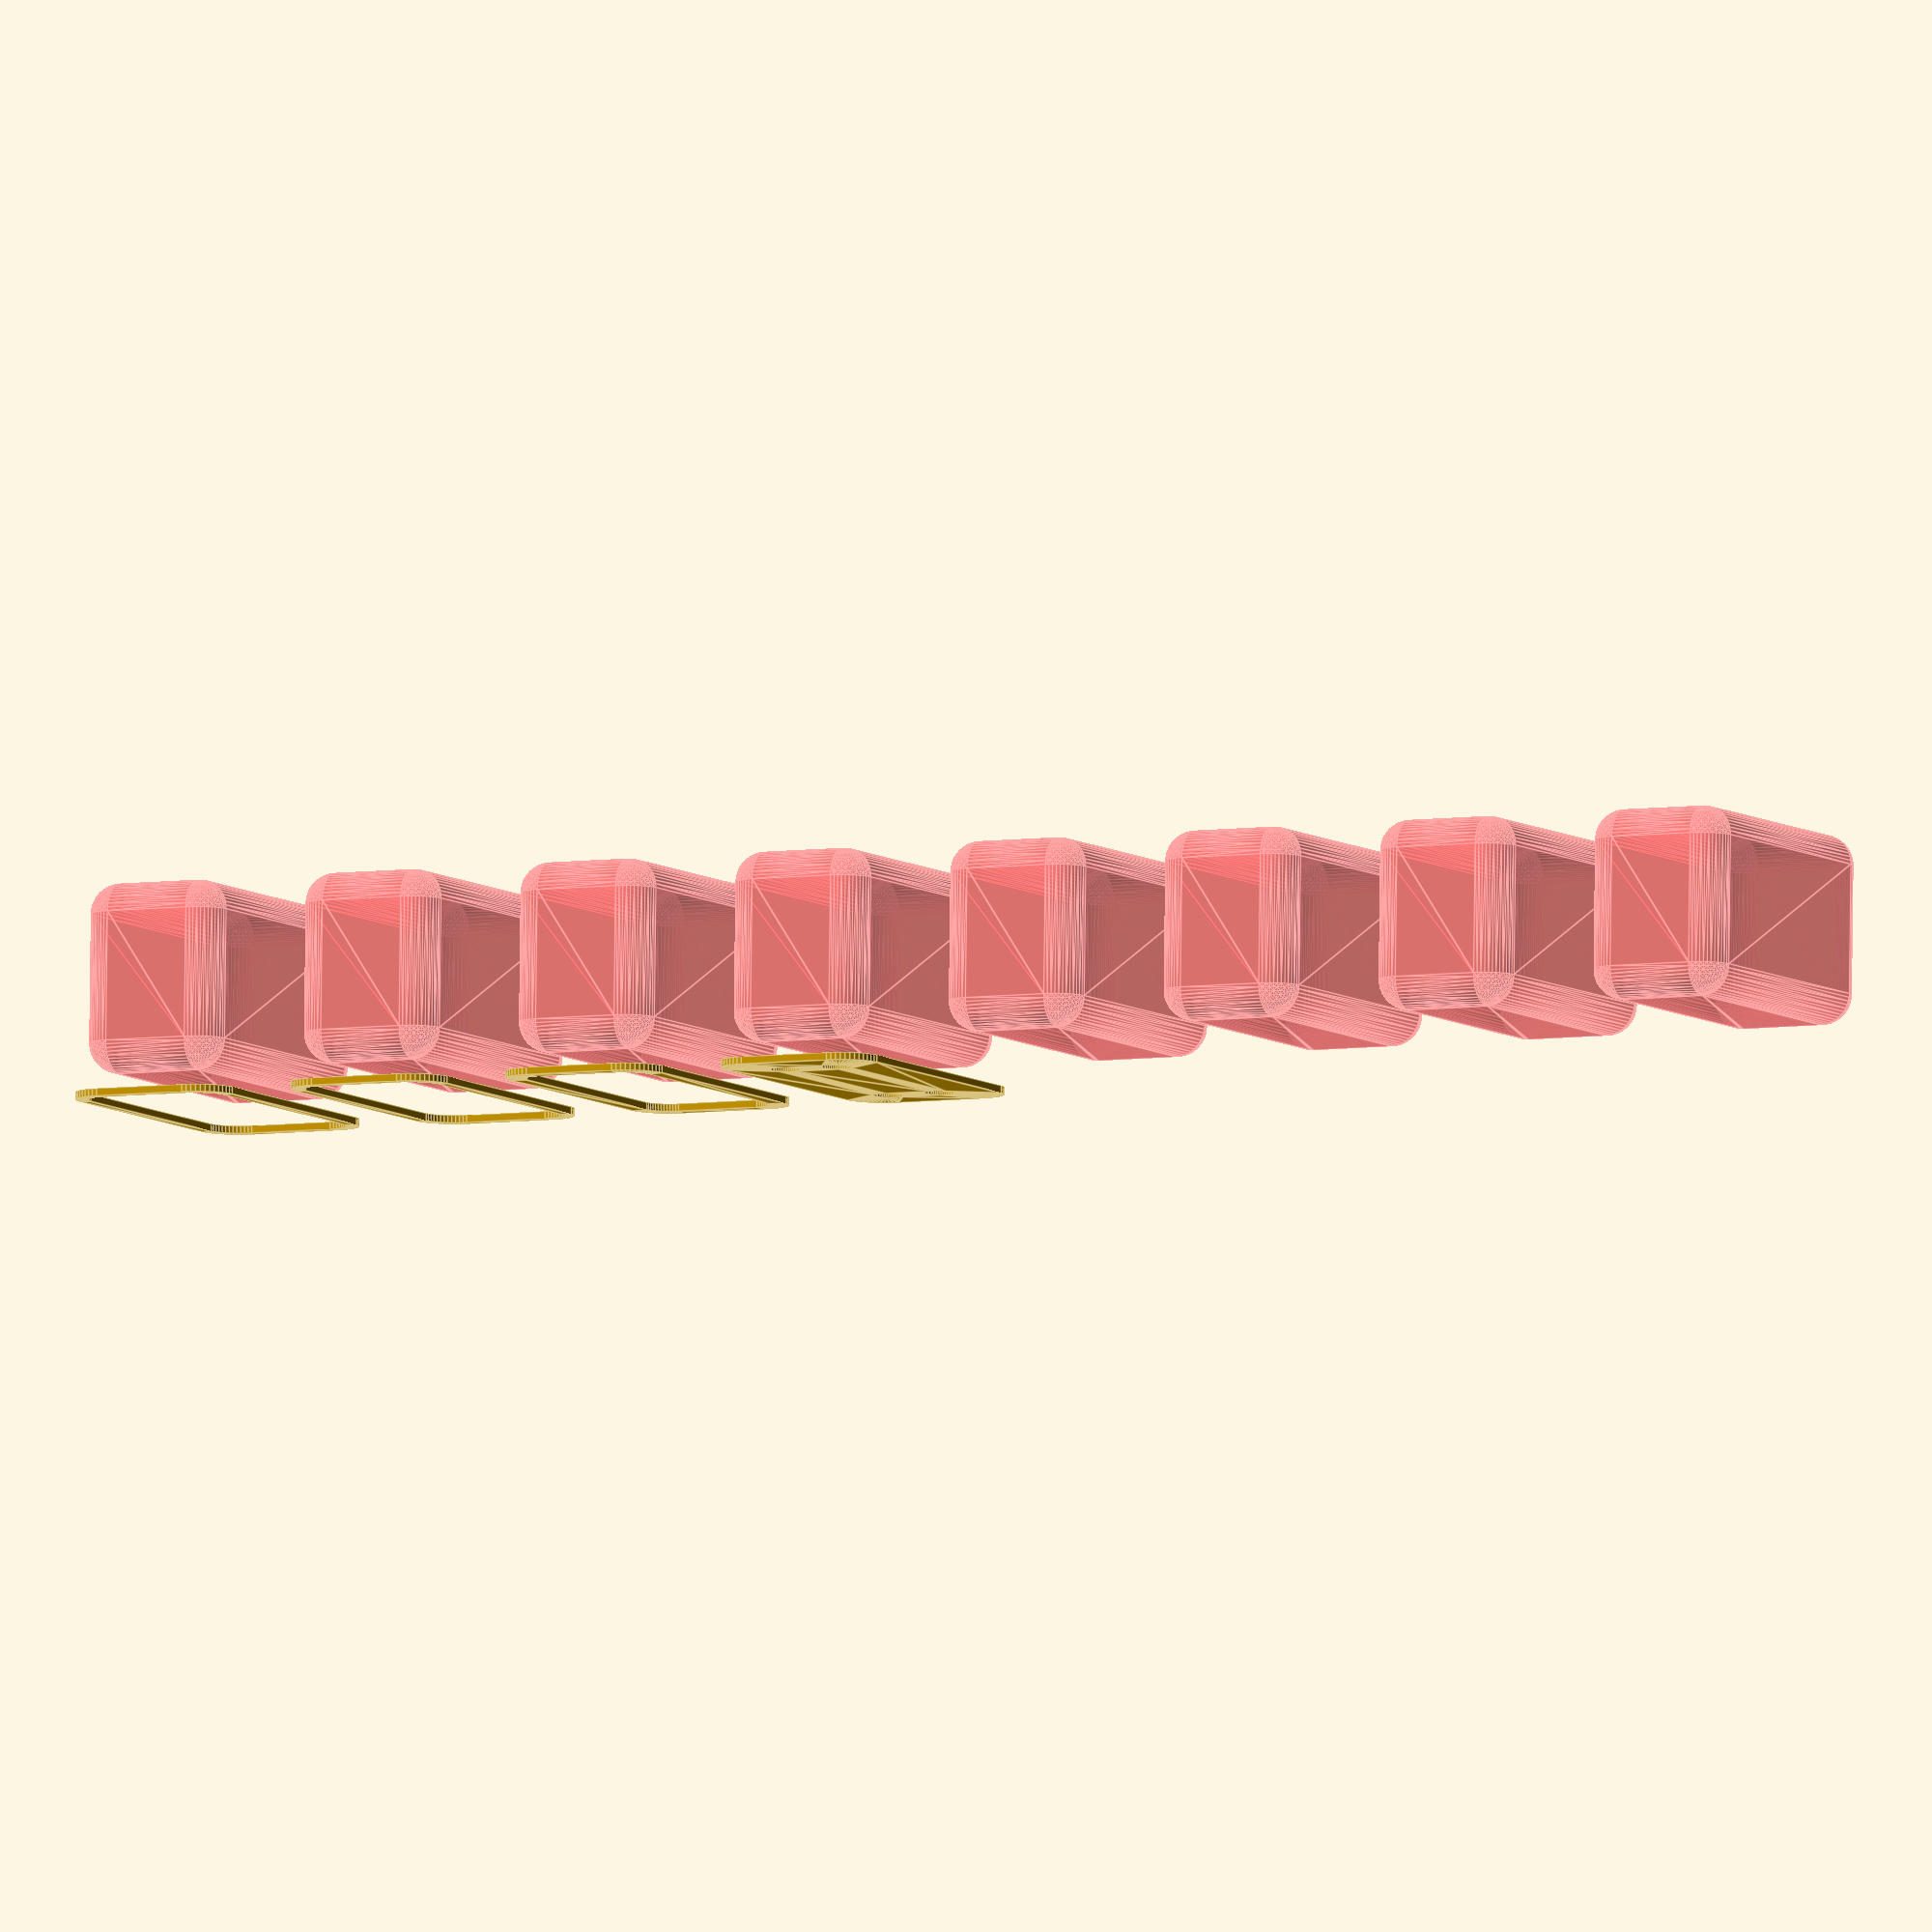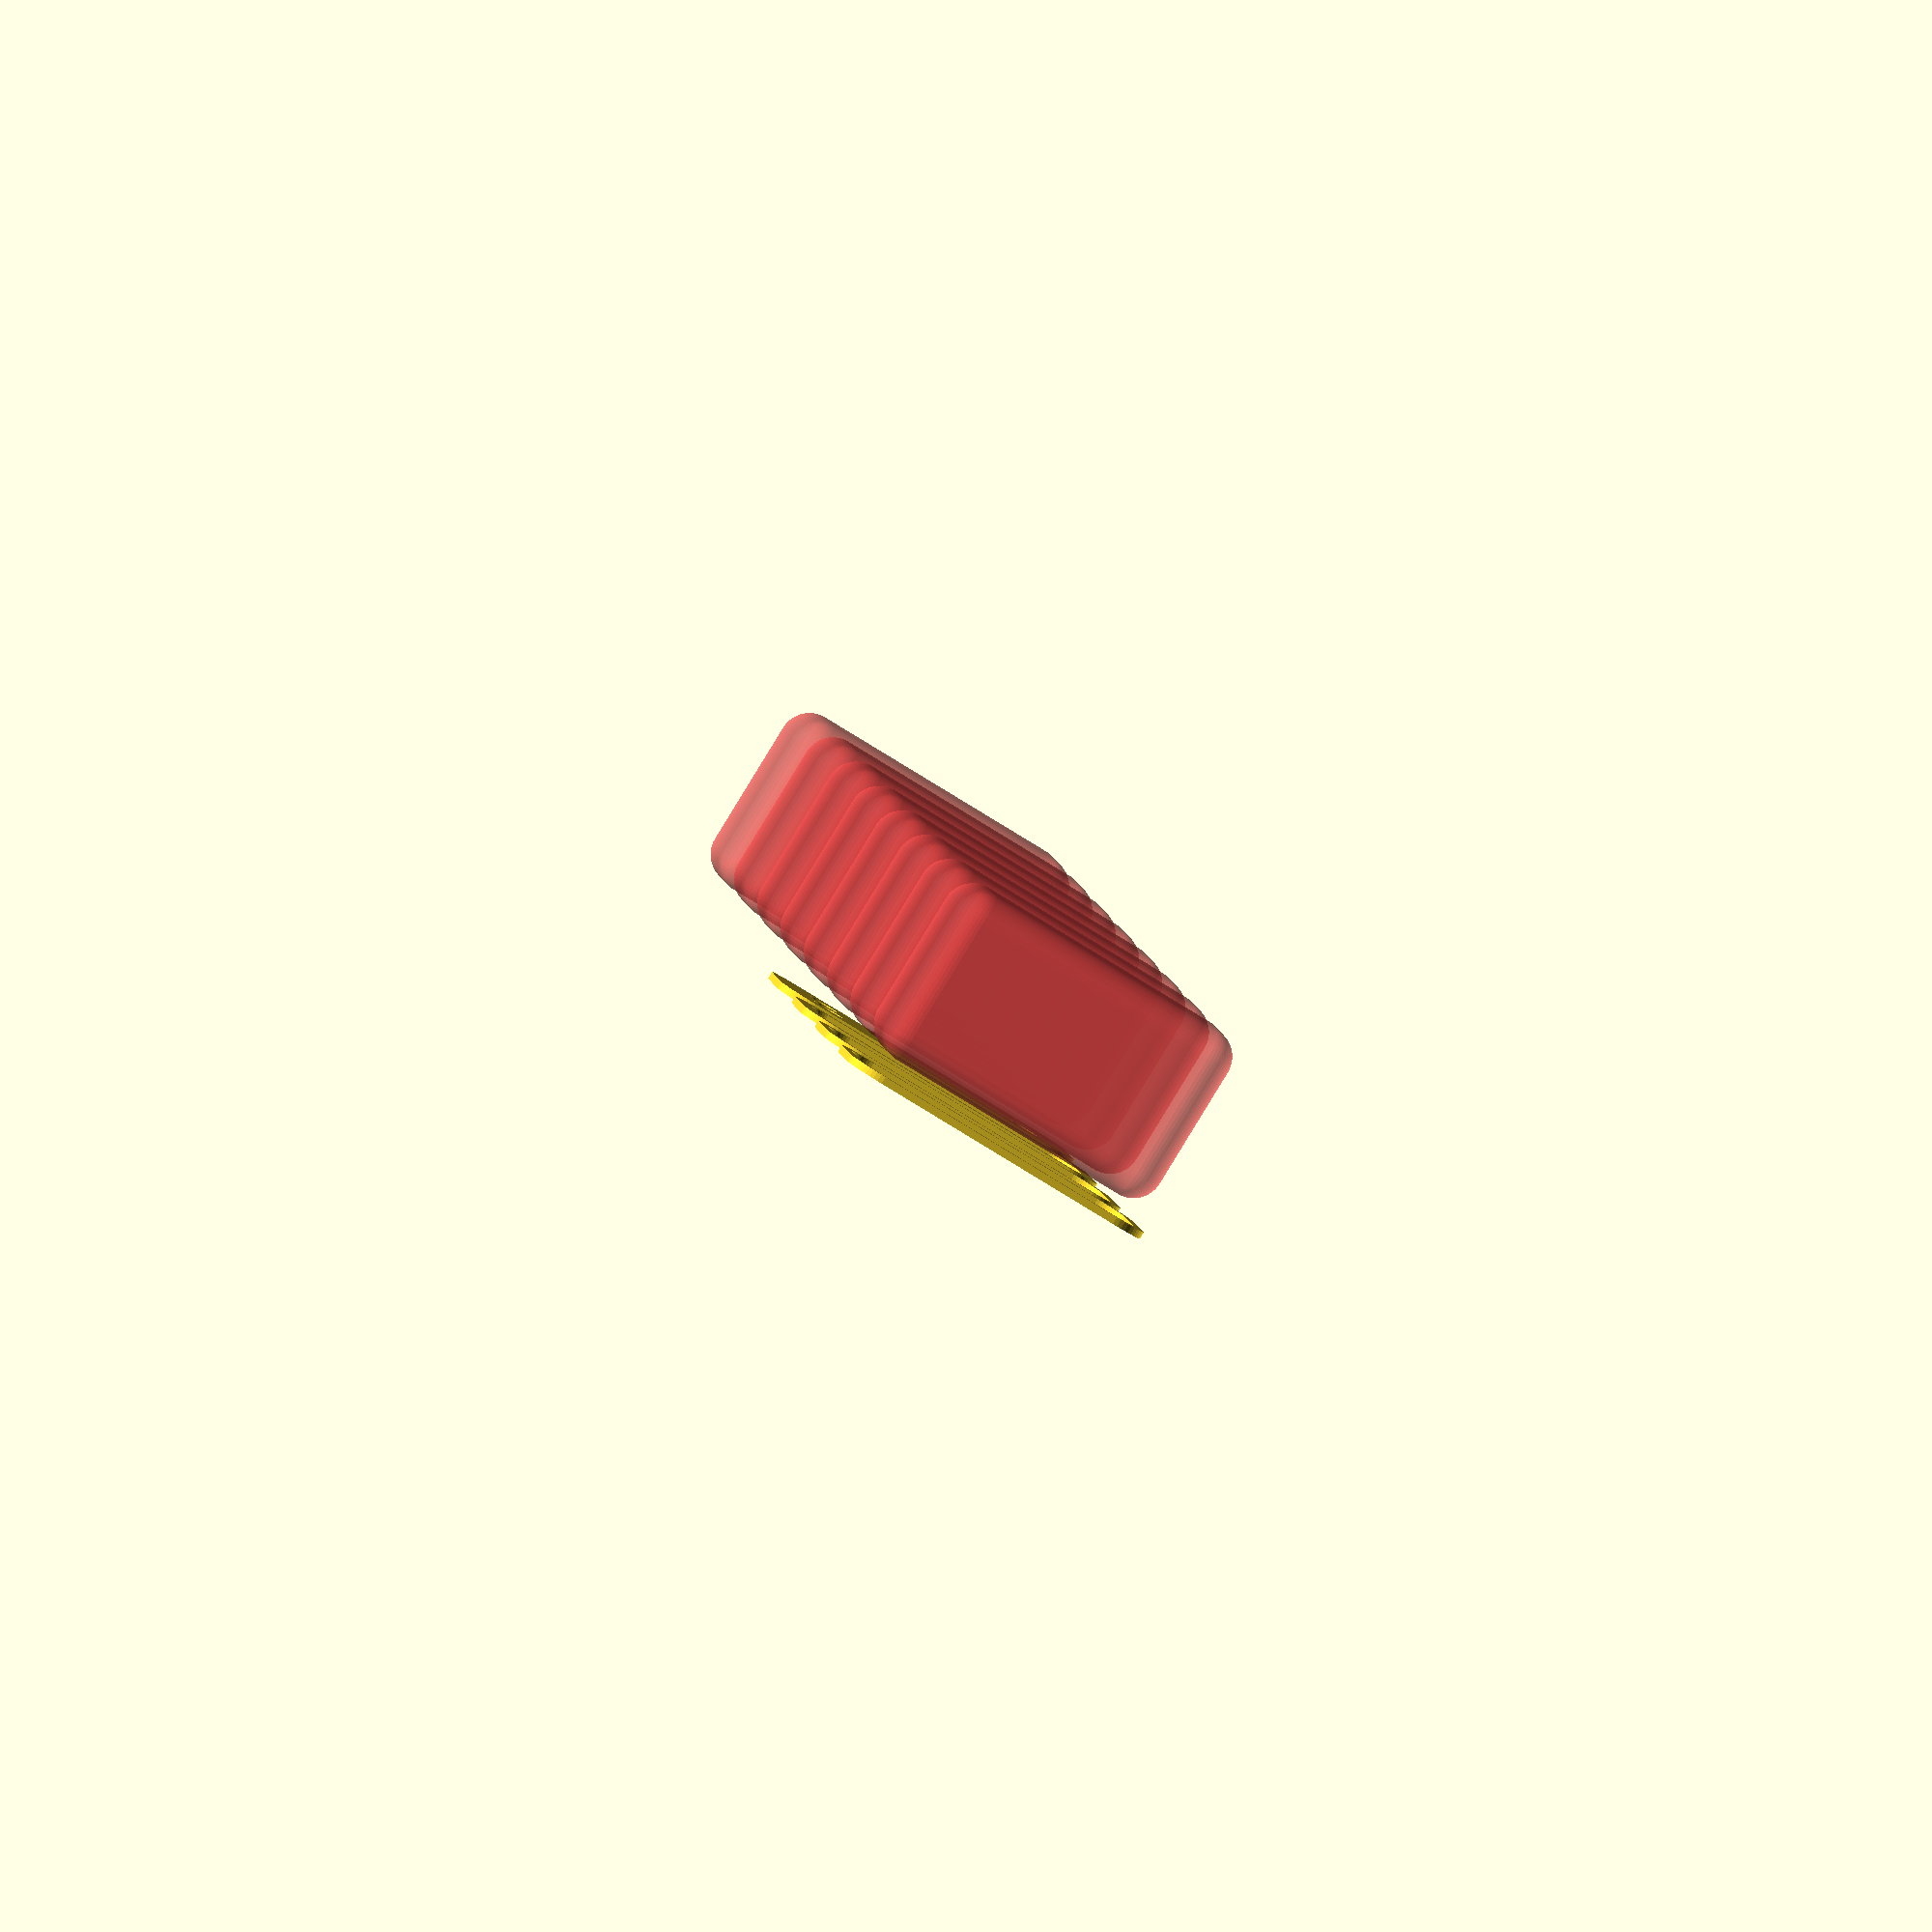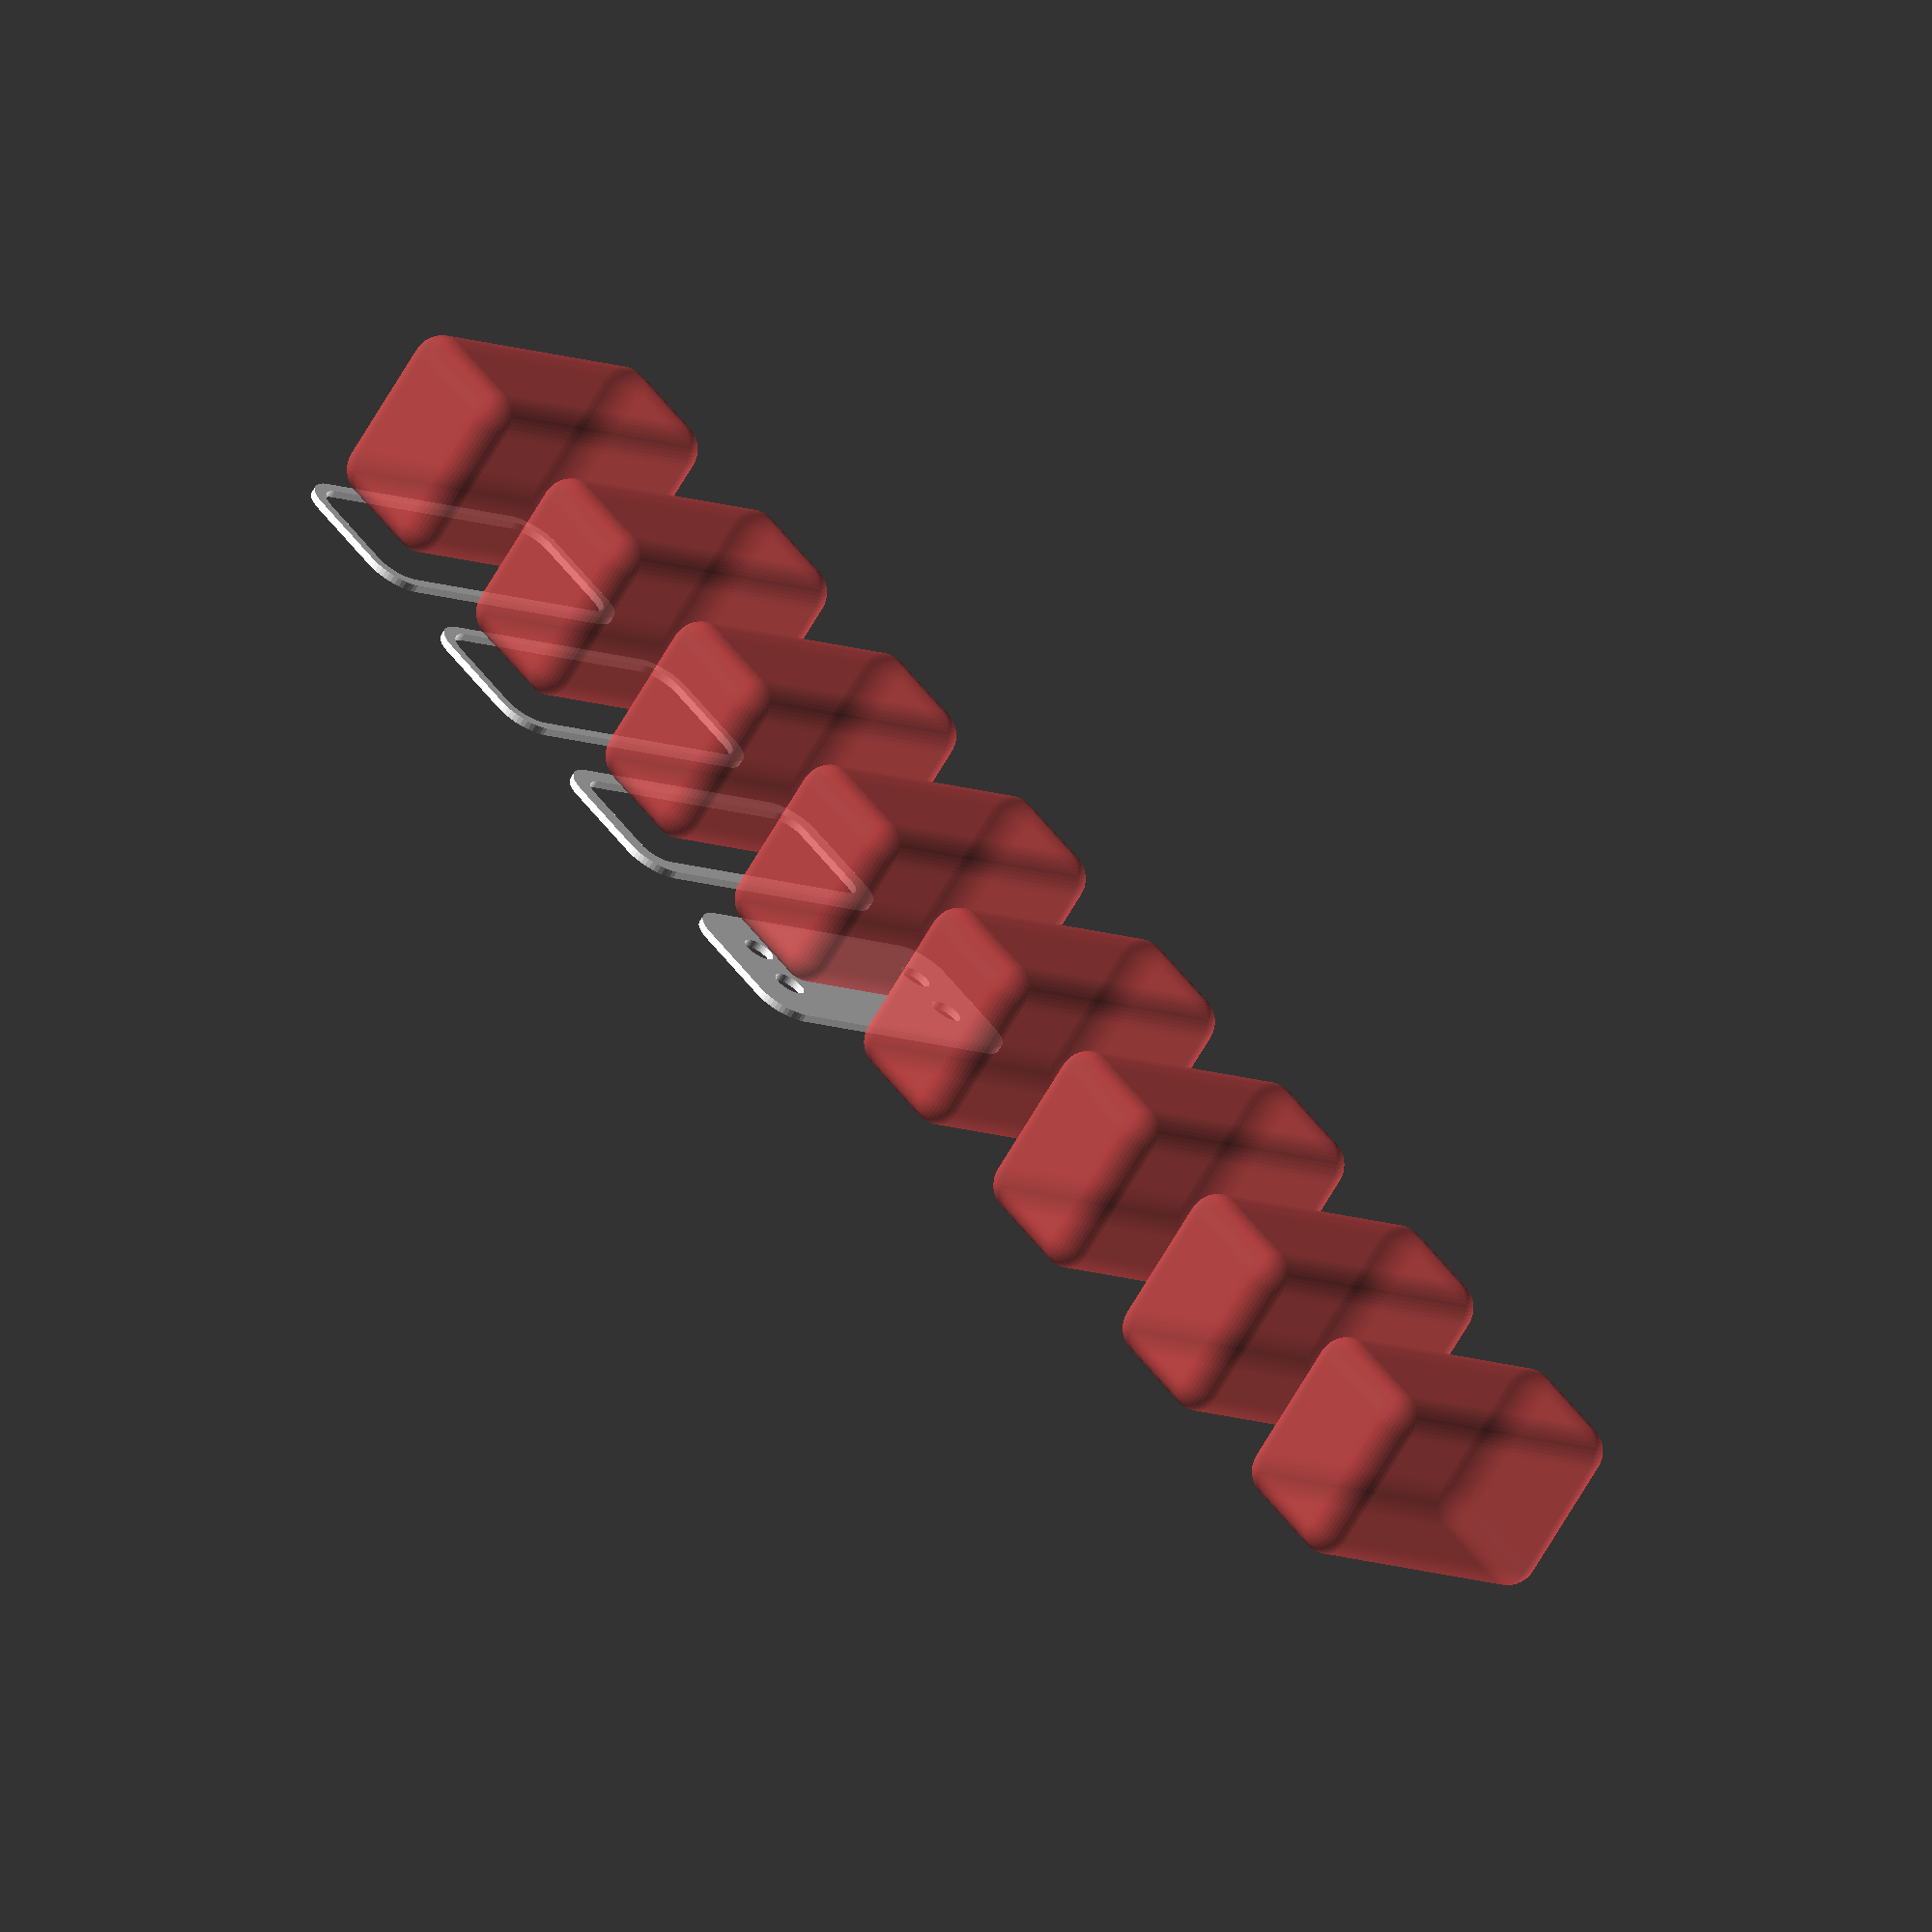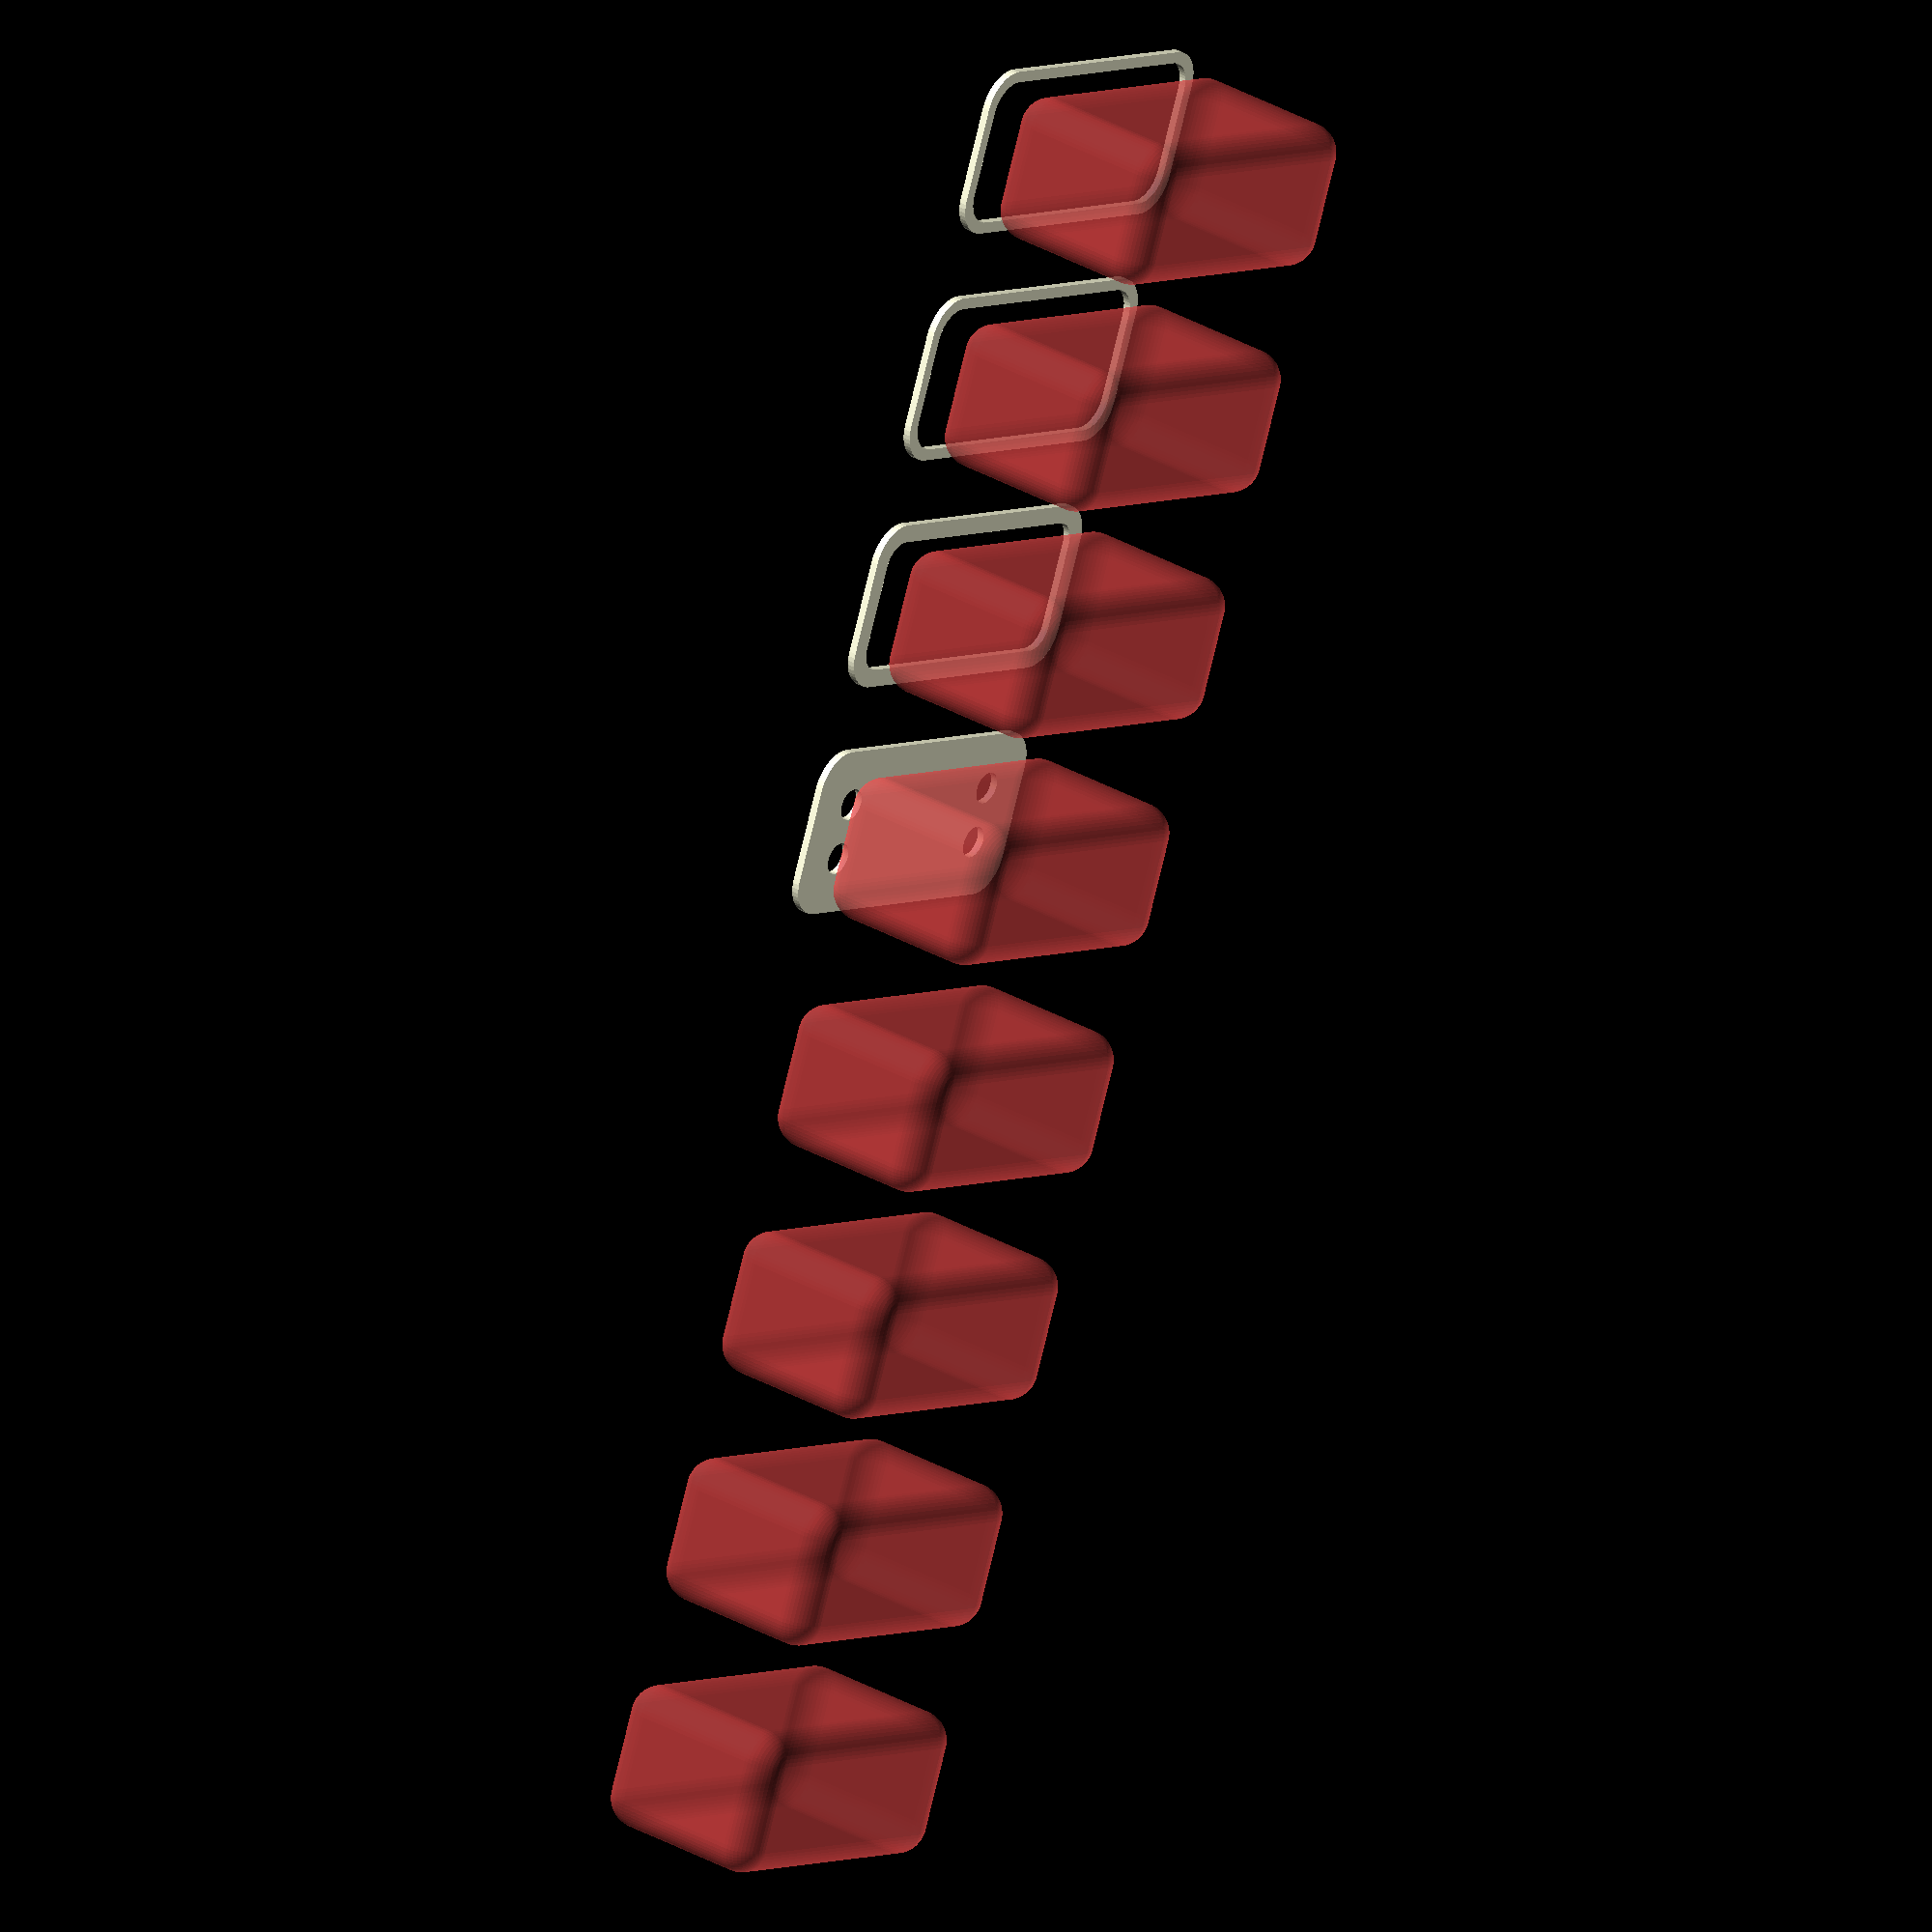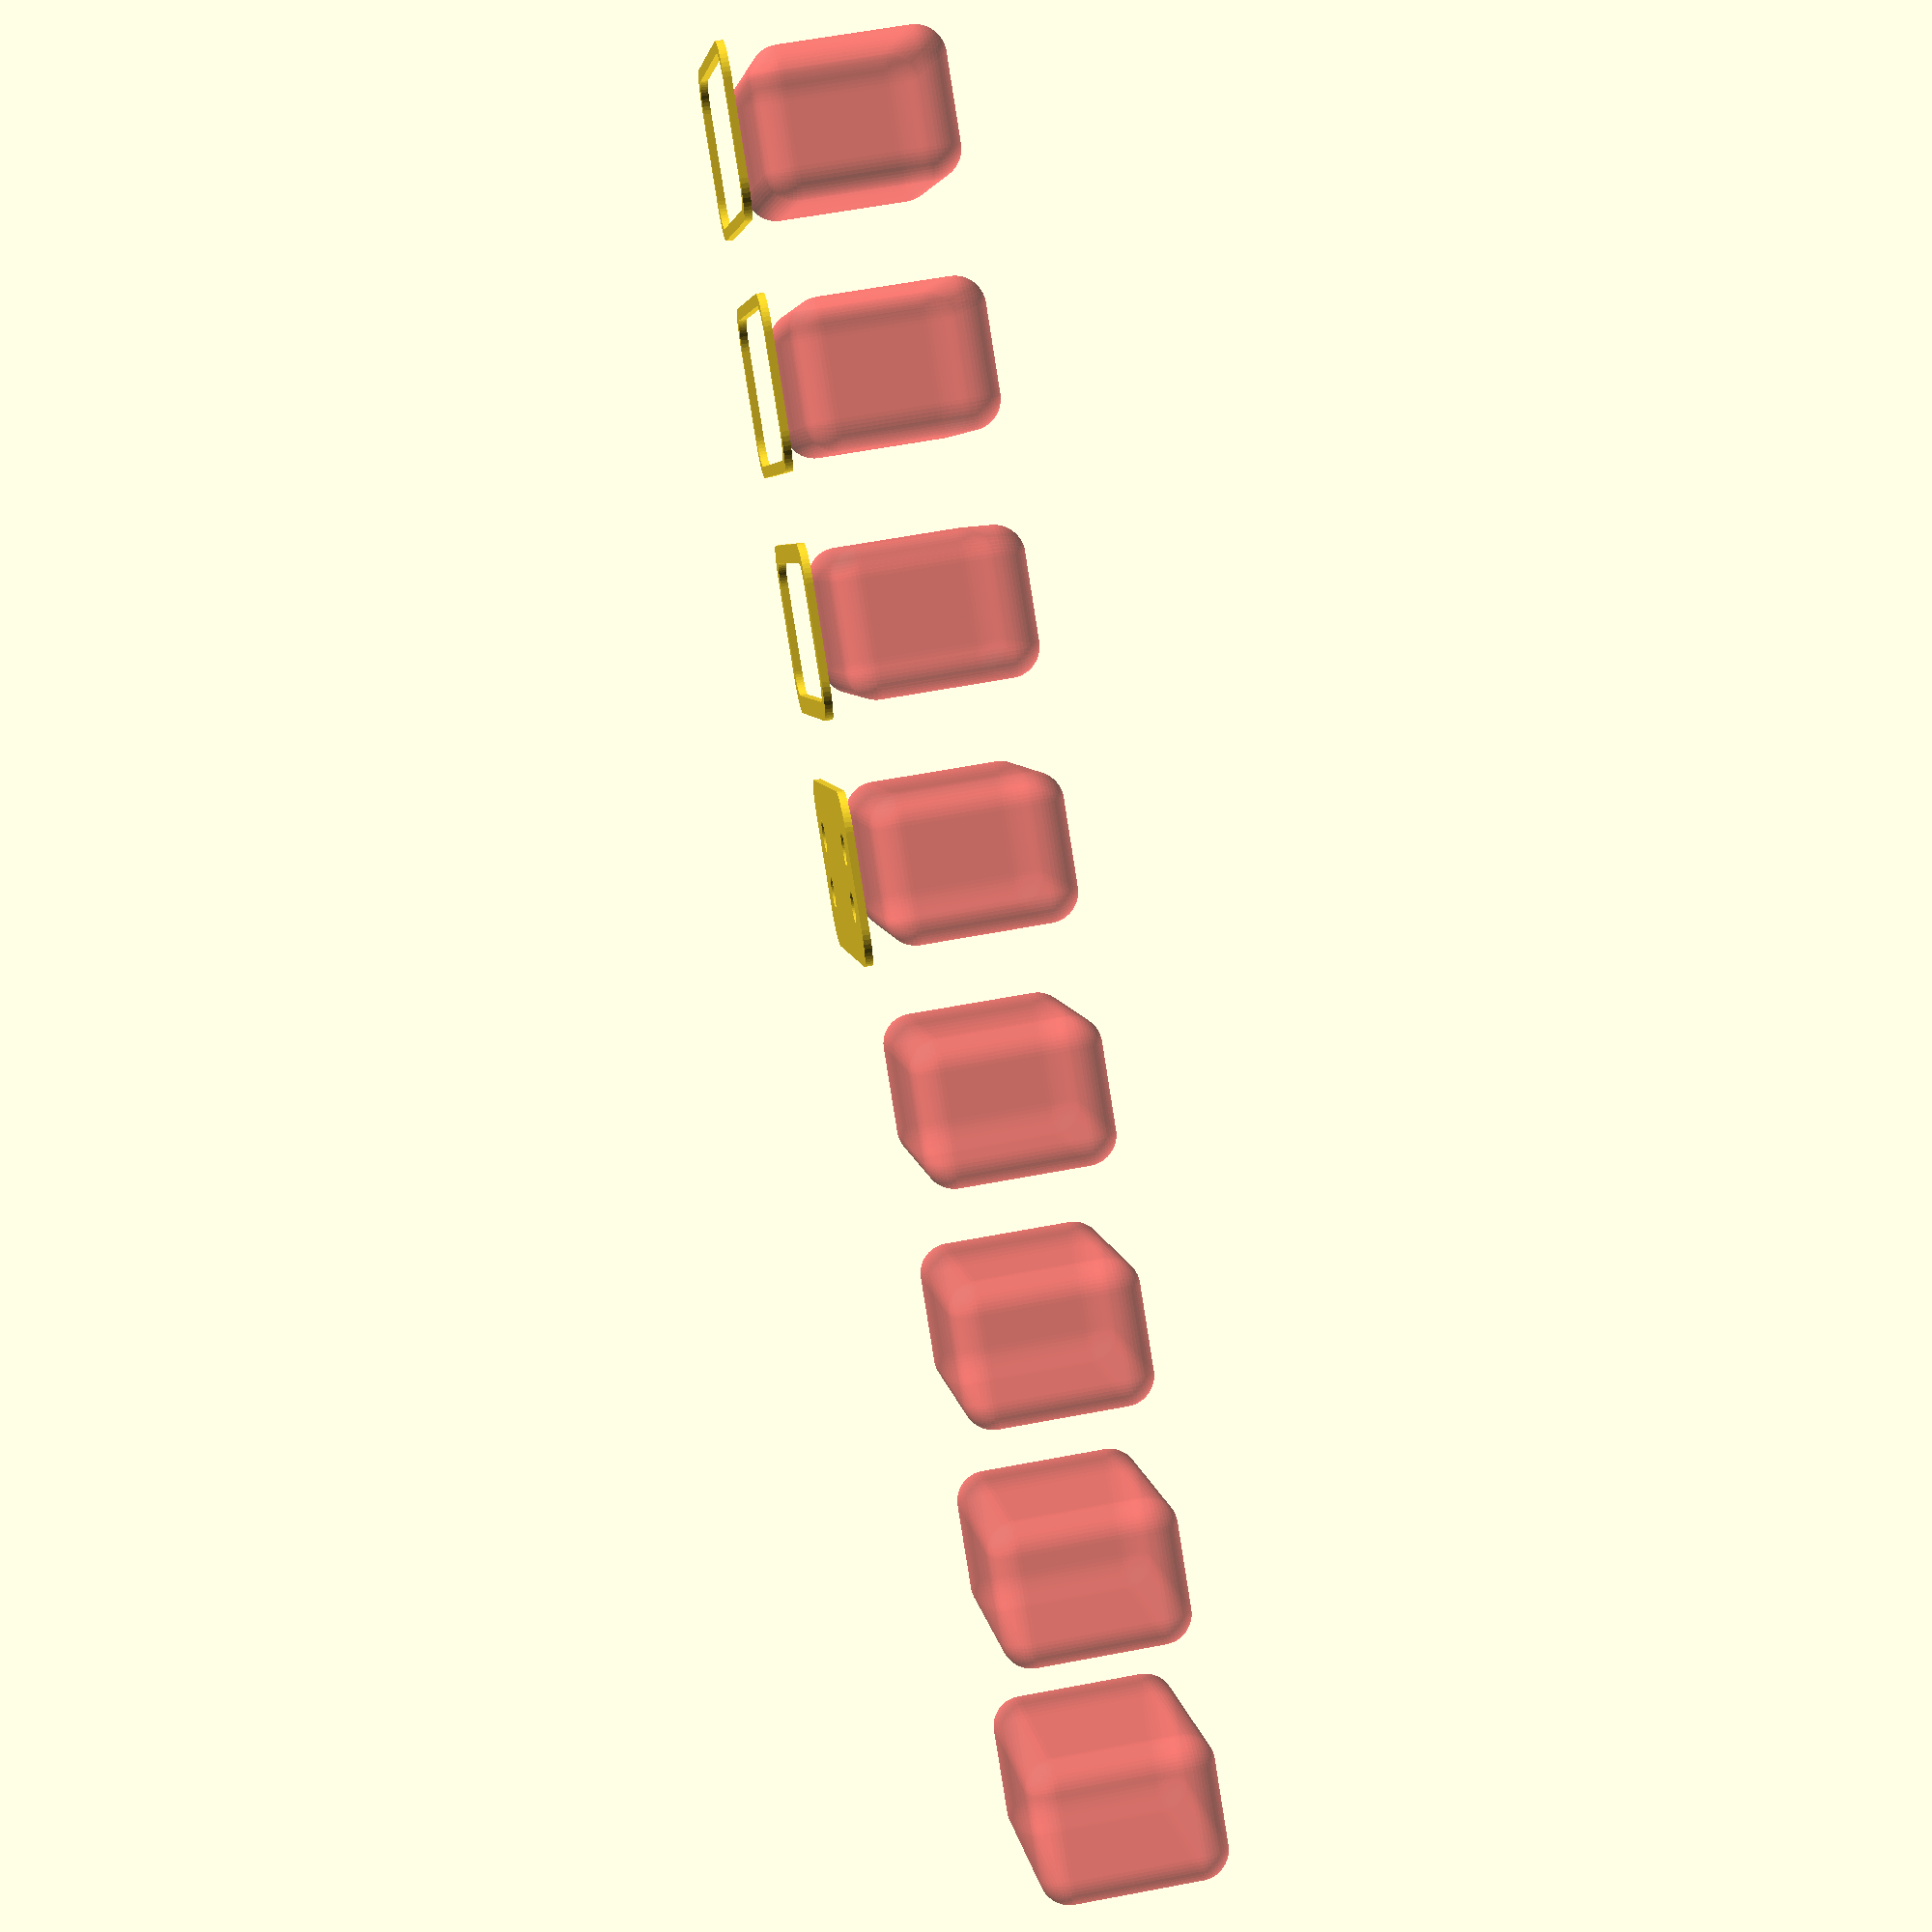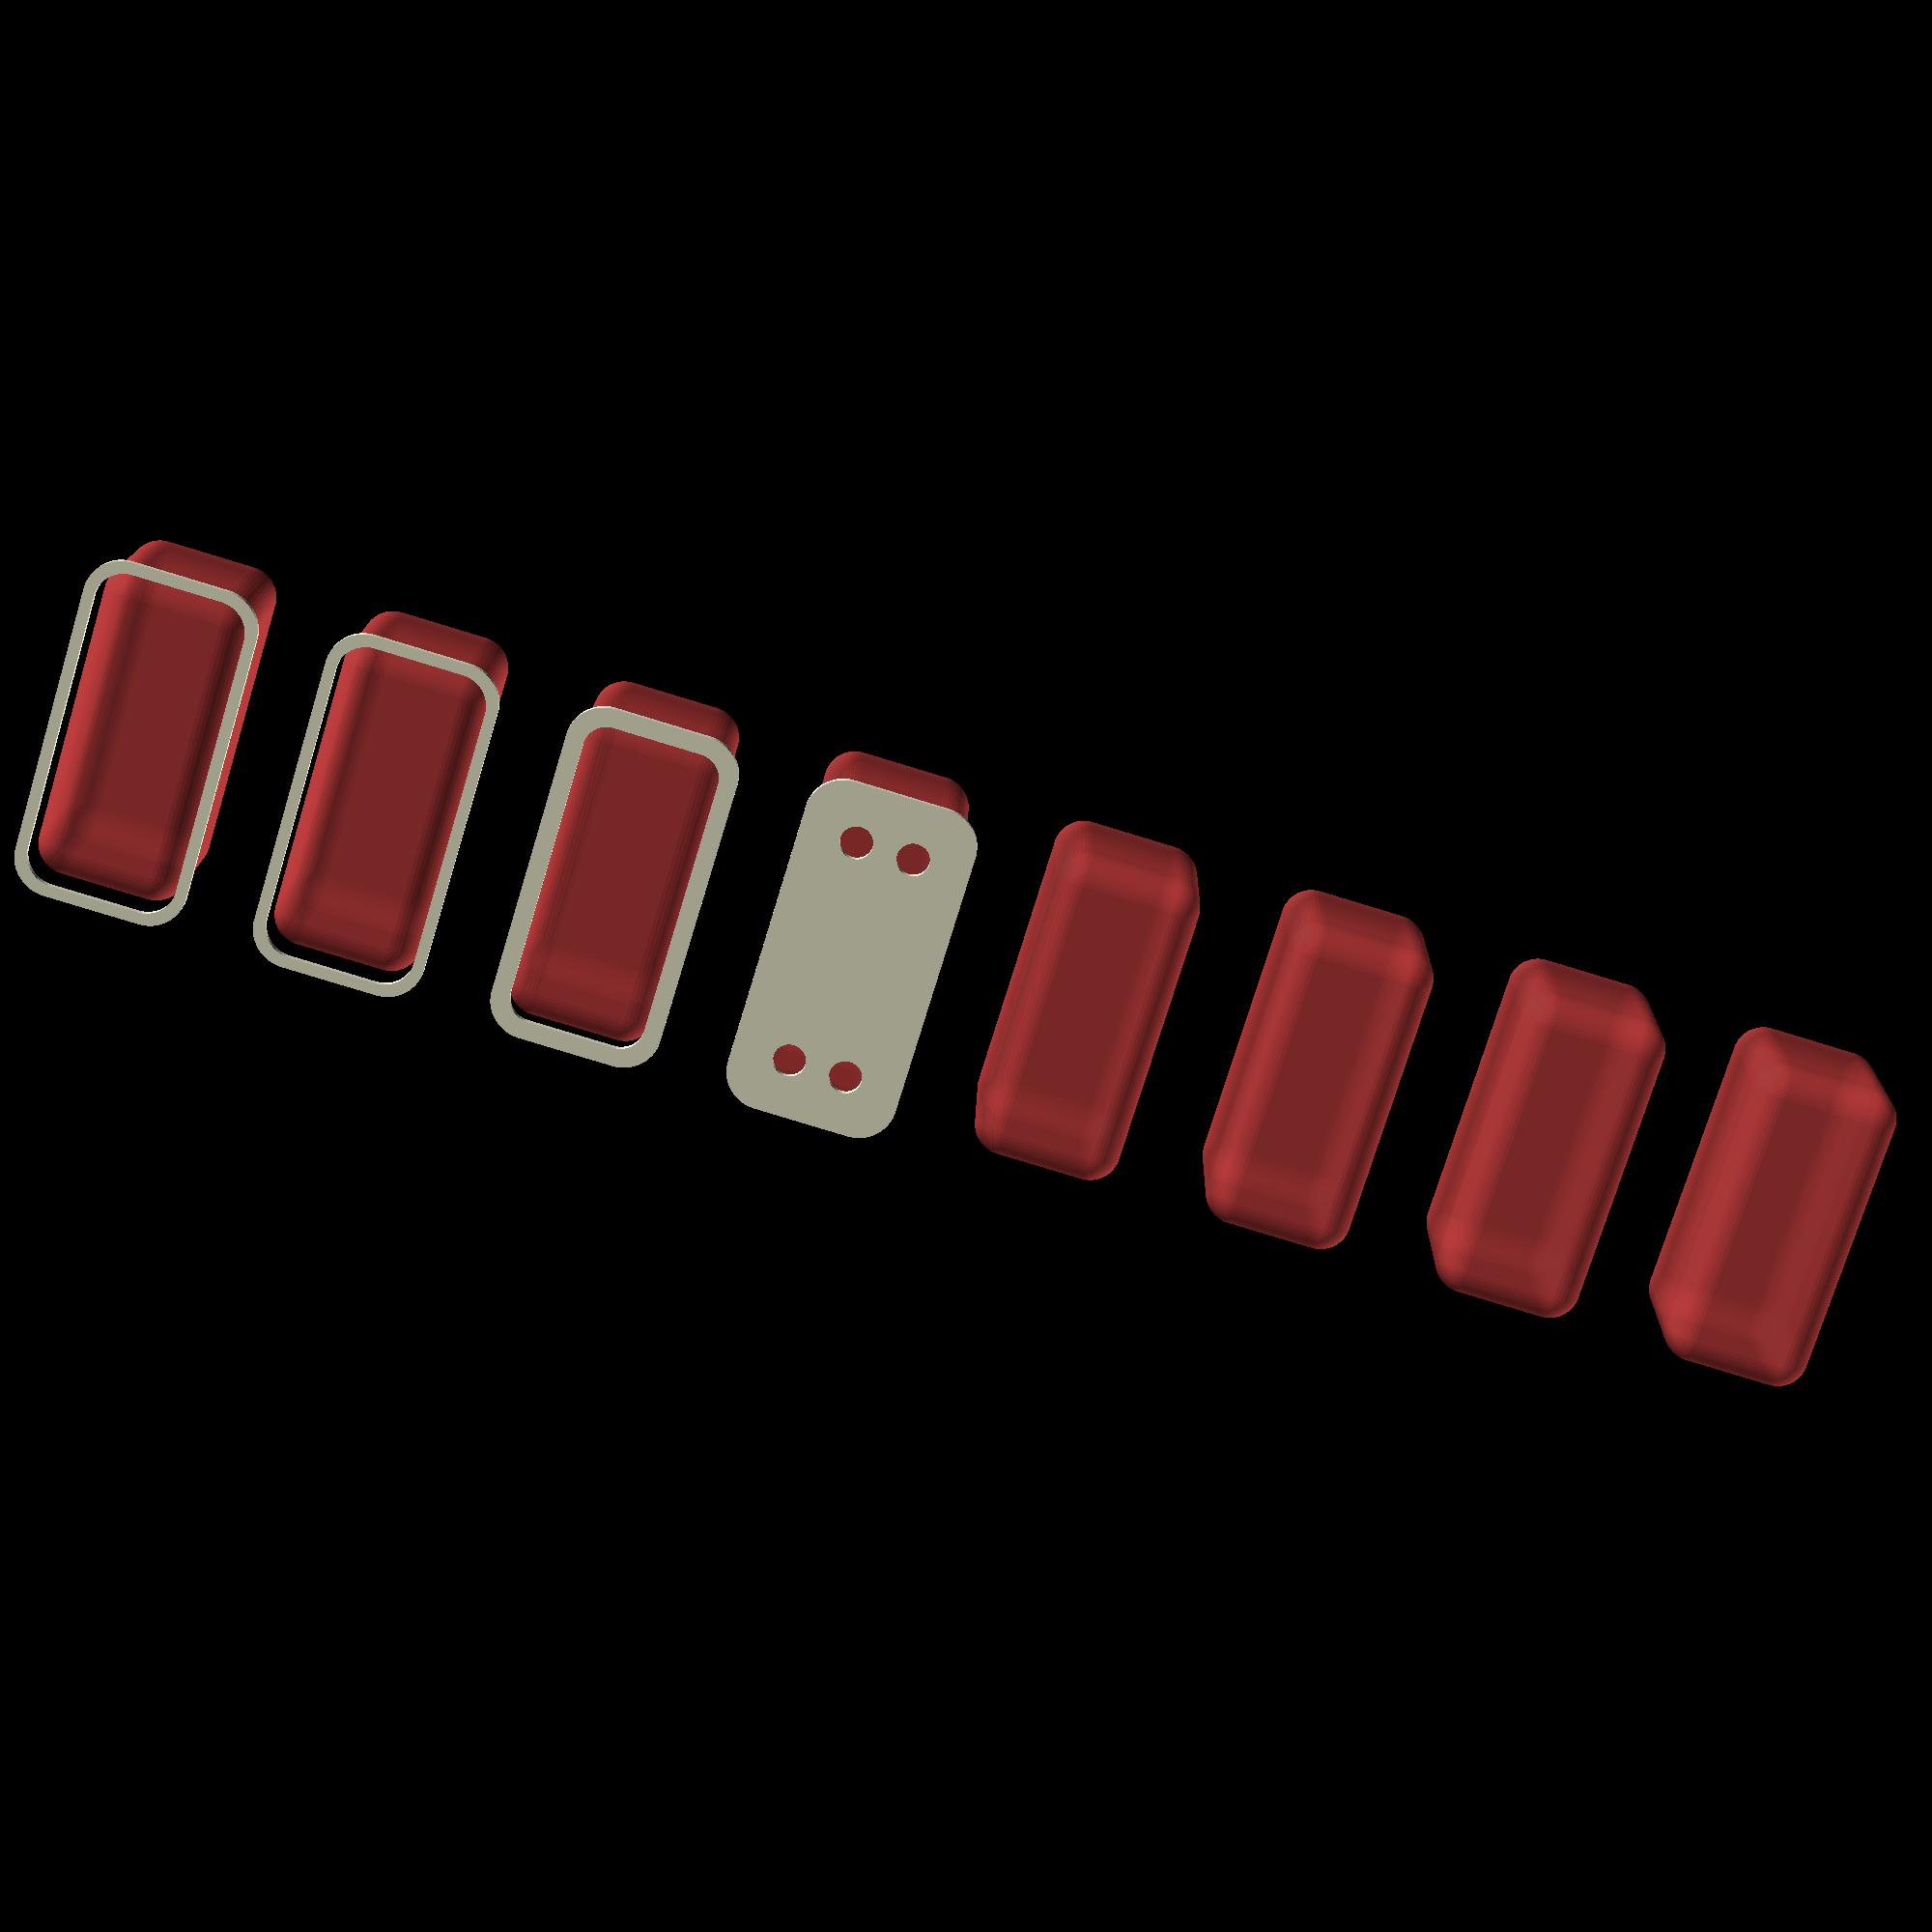
<openscad>
$fn = 50;


union() {
	translate(v = [0, 0.0000000000, 0]) {
		projection() {
			intersection() {
				translate(v = [-500, -500, -10.5000000000]) {
					cube(size = [1000, 1000, 0.1000000000]);
				}
				difference() {
					union() {
						hull() {
							translate(v = [-17.5000000000, 6.2500000000, 0]) {
								cylinder(h = 24, r = 5);
							}
							translate(v = [17.5000000000, 6.2500000000, 0]) {
								cylinder(h = 24, r = 5);
							}
							translate(v = [-17.5000000000, -6.2500000000, 0]) {
								cylinder(h = 24, r = 5);
							}
							translate(v = [17.5000000000, -6.2500000000, 0]) {
								cylinder(h = 24, r = 5);
							}
						}
					}
					union() {
						translate(v = [-15.0000000000, -3.7500000000, 2]) {
							rotate(a = [0, 0, 0]) {
								difference() {
									union() {
										translate(v = [0, 0, -1.7000000000]) {
											cylinder(h = 1.7000000000, r1 = 1.5000000000, r2 = 2.4000000000);
										}
										cylinder(h = 250, r = 2.4000000000);
										translate(v = [0, 0, -6.0000000000]) {
											cylinder(h = 6, r = 1.5000000000);
										}
										translate(v = [0, 0, -6.0000000000]) {
											cylinder(h = 6, r = 1.8000000000);
										}
										translate(v = [0, 0, -6.0000000000]) {
											cylinder(h = 6, r = 1.5000000000);
										}
									}
									union();
								}
							}
						}
						translate(v = [15.0000000000, -3.7500000000, 2]) {
							rotate(a = [0, 0, 0]) {
								difference() {
									union() {
										translate(v = [0, 0, -1.7000000000]) {
											cylinder(h = 1.7000000000, r1 = 1.5000000000, r2 = 2.4000000000);
										}
										cylinder(h = 250, r = 2.4000000000);
										translate(v = [0, 0, -6.0000000000]) {
											cylinder(h = 6, r = 1.5000000000);
										}
										translate(v = [0, 0, -6.0000000000]) {
											cylinder(h = 6, r = 1.8000000000);
										}
										translate(v = [0, 0, -6.0000000000]) {
											cylinder(h = 6, r = 1.5000000000);
										}
									}
									union();
								}
							}
						}
						translate(v = [-15.0000000000, 3.7500000000, 2]) {
							rotate(a = [0, 0, 0]) {
								difference() {
									union() {
										translate(v = [0, 0, -1.7000000000]) {
											cylinder(h = 1.7000000000, r1 = 1.5000000000, r2 = 2.4000000000);
										}
										cylinder(h = 250, r = 2.4000000000);
										translate(v = [0, 0, -6.0000000000]) {
											cylinder(h = 6, r = 1.5000000000);
										}
										translate(v = [0, 0, -6.0000000000]) {
											cylinder(h = 6, r = 1.8000000000);
										}
										translate(v = [0, 0, -6.0000000000]) {
											cylinder(h = 6, r = 1.5000000000);
										}
									}
									union();
								}
							}
						}
						translate(v = [15.0000000000, 3.7500000000, 2]) {
							rotate(a = [0, 0, 0]) {
								difference() {
									union() {
										translate(v = [0, 0, -1.7000000000]) {
											cylinder(h = 1.7000000000, r1 = 1.5000000000, r2 = 2.4000000000);
										}
										cylinder(h = 250, r = 2.4000000000);
										translate(v = [0, 0, -6.0000000000]) {
											cylinder(h = 6, r = 1.5000000000);
										}
										translate(v = [0, 0, -6.0000000000]) {
											cylinder(h = 6, r = 1.8000000000);
										}
										translate(v = [0, 0, -6.0000000000]) {
											cylinder(h = 6, r = 1.5000000000);
										}
									}
									union();
								}
							}
						}
						translate(v = [0, 0, 3]) {
							#hull() {
								union() {
									translate(v = [-17.0000000000, 5.7500000000, 4]) {
										cylinder(h = 17, r = 4);
									}
									translate(v = [-17.0000000000, 5.7500000000, 4]) {
										sphere(r = 4);
									}
									translate(v = [-17.0000000000, 5.7500000000, 21]) {
										sphere(r = 4);
									}
								}
								union() {
									translate(v = [17.0000000000, 5.7500000000, 4]) {
										cylinder(h = 17, r = 4);
									}
									translate(v = [17.0000000000, 5.7500000000, 4]) {
										sphere(r = 4);
									}
									translate(v = [17.0000000000, 5.7500000000, 21]) {
										sphere(r = 4);
									}
								}
								union() {
									translate(v = [-17.0000000000, -5.7500000000, 4]) {
										cylinder(h = 17, r = 4);
									}
									translate(v = [-17.0000000000, -5.7500000000, 4]) {
										sphere(r = 4);
									}
									translate(v = [-17.0000000000, -5.7500000000, 21]) {
										sphere(r = 4);
									}
								}
								union() {
									translate(v = [17.0000000000, -5.7500000000, 4]) {
										cylinder(h = 17, r = 4);
									}
									translate(v = [17.0000000000, -5.7500000000, 4]) {
										sphere(r = 4);
									}
									translate(v = [17.0000000000, -5.7500000000, 21]) {
										sphere(r = 4);
									}
								}
							}
						}
					}
				}
			}
		}
	}
	translate(v = [0, 31.5000000000, 0]) {
		projection() {
			intersection() {
				translate(v = [-500, -500, -7.5000000000]) {
					cube(size = [1000, 1000, 0.1000000000]);
				}
				difference() {
					union() {
						hull() {
							translate(v = [-17.5000000000, 6.2500000000, 0]) {
								cylinder(h = 24, r = 5);
							}
							translate(v = [17.5000000000, 6.2500000000, 0]) {
								cylinder(h = 24, r = 5);
							}
							translate(v = [-17.5000000000, -6.2500000000, 0]) {
								cylinder(h = 24, r = 5);
							}
							translate(v = [17.5000000000, -6.2500000000, 0]) {
								cylinder(h = 24, r = 5);
							}
						}
					}
					union() {
						translate(v = [-15.0000000000, -3.7500000000, 2]) {
							rotate(a = [0, 0, 0]) {
								difference() {
									union() {
										translate(v = [0, 0, -1.7000000000]) {
											cylinder(h = 1.7000000000, r1 = 1.5000000000, r2 = 2.4000000000);
										}
										cylinder(h = 250, r = 2.4000000000);
										translate(v = [0, 0, -6.0000000000]) {
											cylinder(h = 6, r = 1.5000000000);
										}
										translate(v = [0, 0, -6.0000000000]) {
											cylinder(h = 6, r = 1.8000000000);
										}
										translate(v = [0, 0, -6.0000000000]) {
											cylinder(h = 6, r = 1.5000000000);
										}
									}
									union();
								}
							}
						}
						translate(v = [15.0000000000, -3.7500000000, 2]) {
							rotate(a = [0, 0, 0]) {
								difference() {
									union() {
										translate(v = [0, 0, -1.7000000000]) {
											cylinder(h = 1.7000000000, r1 = 1.5000000000, r2 = 2.4000000000);
										}
										cylinder(h = 250, r = 2.4000000000);
										translate(v = [0, 0, -6.0000000000]) {
											cylinder(h = 6, r = 1.5000000000);
										}
										translate(v = [0, 0, -6.0000000000]) {
											cylinder(h = 6, r = 1.8000000000);
										}
										translate(v = [0, 0, -6.0000000000]) {
											cylinder(h = 6, r = 1.5000000000);
										}
									}
									union();
								}
							}
						}
						translate(v = [-15.0000000000, 3.7500000000, 2]) {
							rotate(a = [0, 0, 0]) {
								difference() {
									union() {
										translate(v = [0, 0, -1.7000000000]) {
											cylinder(h = 1.7000000000, r1 = 1.5000000000, r2 = 2.4000000000);
										}
										cylinder(h = 250, r = 2.4000000000);
										translate(v = [0, 0, -6.0000000000]) {
											cylinder(h = 6, r = 1.5000000000);
										}
										translate(v = [0, 0, -6.0000000000]) {
											cylinder(h = 6, r = 1.8000000000);
										}
										translate(v = [0, 0, -6.0000000000]) {
											cylinder(h = 6, r = 1.5000000000);
										}
									}
									union();
								}
							}
						}
						translate(v = [15.0000000000, 3.7500000000, 2]) {
							rotate(a = [0, 0, 0]) {
								difference() {
									union() {
										translate(v = [0, 0, -1.7000000000]) {
											cylinder(h = 1.7000000000, r1 = 1.5000000000, r2 = 2.4000000000);
										}
										cylinder(h = 250, r = 2.4000000000);
										translate(v = [0, 0, -6.0000000000]) {
											cylinder(h = 6, r = 1.5000000000);
										}
										translate(v = [0, 0, -6.0000000000]) {
											cylinder(h = 6, r = 1.8000000000);
										}
										translate(v = [0, 0, -6.0000000000]) {
											cylinder(h = 6, r = 1.5000000000);
										}
									}
									union();
								}
							}
						}
						translate(v = [0, 0, 3]) {
							#hull() {
								union() {
									translate(v = [-17.0000000000, 5.7500000000, 4]) {
										cylinder(h = 17, r = 4);
									}
									translate(v = [-17.0000000000, 5.7500000000, 4]) {
										sphere(r = 4);
									}
									translate(v = [-17.0000000000, 5.7500000000, 21]) {
										sphere(r = 4);
									}
								}
								union() {
									translate(v = [17.0000000000, 5.7500000000, 4]) {
										cylinder(h = 17, r = 4);
									}
									translate(v = [17.0000000000, 5.7500000000, 4]) {
										sphere(r = 4);
									}
									translate(v = [17.0000000000, 5.7500000000, 21]) {
										sphere(r = 4);
									}
								}
								union() {
									translate(v = [-17.0000000000, -5.7500000000, 4]) {
										cylinder(h = 17, r = 4);
									}
									translate(v = [-17.0000000000, -5.7500000000, 4]) {
										sphere(r = 4);
									}
									translate(v = [-17.0000000000, -5.7500000000, 21]) {
										sphere(r = 4);
									}
								}
								union() {
									translate(v = [17.0000000000, -5.7500000000, 4]) {
										cylinder(h = 17, r = 4);
									}
									translate(v = [17.0000000000, -5.7500000000, 4]) {
										sphere(r = 4);
									}
									translate(v = [17.0000000000, -5.7500000000, 21]) {
										sphere(r = 4);
									}
								}
							}
						}
					}
				}
			}
		}
	}
	translate(v = [0, 63.0000000000, 0]) {
		projection() {
			intersection() {
				translate(v = [-500, -500, -4.5000000000]) {
					cube(size = [1000, 1000, 0.1000000000]);
				}
				difference() {
					union() {
						hull() {
							translate(v = [-17.5000000000, 6.2500000000, 0]) {
								cylinder(h = 24, r = 5);
							}
							translate(v = [17.5000000000, 6.2500000000, 0]) {
								cylinder(h = 24, r = 5);
							}
							translate(v = [-17.5000000000, -6.2500000000, 0]) {
								cylinder(h = 24, r = 5);
							}
							translate(v = [17.5000000000, -6.2500000000, 0]) {
								cylinder(h = 24, r = 5);
							}
						}
					}
					union() {
						translate(v = [-15.0000000000, -3.7500000000, 2]) {
							rotate(a = [0, 0, 0]) {
								difference() {
									union() {
										translate(v = [0, 0, -1.7000000000]) {
											cylinder(h = 1.7000000000, r1 = 1.5000000000, r2 = 2.4000000000);
										}
										cylinder(h = 250, r = 2.4000000000);
										translate(v = [0, 0, -6.0000000000]) {
											cylinder(h = 6, r = 1.5000000000);
										}
										translate(v = [0, 0, -6.0000000000]) {
											cylinder(h = 6, r = 1.8000000000);
										}
										translate(v = [0, 0, -6.0000000000]) {
											cylinder(h = 6, r = 1.5000000000);
										}
									}
									union();
								}
							}
						}
						translate(v = [15.0000000000, -3.7500000000, 2]) {
							rotate(a = [0, 0, 0]) {
								difference() {
									union() {
										translate(v = [0, 0, -1.7000000000]) {
											cylinder(h = 1.7000000000, r1 = 1.5000000000, r2 = 2.4000000000);
										}
										cylinder(h = 250, r = 2.4000000000);
										translate(v = [0, 0, -6.0000000000]) {
											cylinder(h = 6, r = 1.5000000000);
										}
										translate(v = [0, 0, -6.0000000000]) {
											cylinder(h = 6, r = 1.8000000000);
										}
										translate(v = [0, 0, -6.0000000000]) {
											cylinder(h = 6, r = 1.5000000000);
										}
									}
									union();
								}
							}
						}
						translate(v = [-15.0000000000, 3.7500000000, 2]) {
							rotate(a = [0, 0, 0]) {
								difference() {
									union() {
										translate(v = [0, 0, -1.7000000000]) {
											cylinder(h = 1.7000000000, r1 = 1.5000000000, r2 = 2.4000000000);
										}
										cylinder(h = 250, r = 2.4000000000);
										translate(v = [0, 0, -6.0000000000]) {
											cylinder(h = 6, r = 1.5000000000);
										}
										translate(v = [0, 0, -6.0000000000]) {
											cylinder(h = 6, r = 1.8000000000);
										}
										translate(v = [0, 0, -6.0000000000]) {
											cylinder(h = 6, r = 1.5000000000);
										}
									}
									union();
								}
							}
						}
						translate(v = [15.0000000000, 3.7500000000, 2]) {
							rotate(a = [0, 0, 0]) {
								difference() {
									union() {
										translate(v = [0, 0, -1.7000000000]) {
											cylinder(h = 1.7000000000, r1 = 1.5000000000, r2 = 2.4000000000);
										}
										cylinder(h = 250, r = 2.4000000000);
										translate(v = [0, 0, -6.0000000000]) {
											cylinder(h = 6, r = 1.5000000000);
										}
										translate(v = [0, 0, -6.0000000000]) {
											cylinder(h = 6, r = 1.8000000000);
										}
										translate(v = [0, 0, -6.0000000000]) {
											cylinder(h = 6, r = 1.5000000000);
										}
									}
									union();
								}
							}
						}
						translate(v = [0, 0, 3]) {
							#hull() {
								union() {
									translate(v = [-17.0000000000, 5.7500000000, 4]) {
										cylinder(h = 17, r = 4);
									}
									translate(v = [-17.0000000000, 5.7500000000, 4]) {
										sphere(r = 4);
									}
									translate(v = [-17.0000000000, 5.7500000000, 21]) {
										sphere(r = 4);
									}
								}
								union() {
									translate(v = [17.0000000000, 5.7500000000, 4]) {
										cylinder(h = 17, r = 4);
									}
									translate(v = [17.0000000000, 5.7500000000, 4]) {
										sphere(r = 4);
									}
									translate(v = [17.0000000000, 5.7500000000, 21]) {
										sphere(r = 4);
									}
								}
								union() {
									translate(v = [-17.0000000000, -5.7500000000, 4]) {
										cylinder(h = 17, r = 4);
									}
									translate(v = [-17.0000000000, -5.7500000000, 4]) {
										sphere(r = 4);
									}
									translate(v = [-17.0000000000, -5.7500000000, 21]) {
										sphere(r = 4);
									}
								}
								union() {
									translate(v = [17.0000000000, -5.7500000000, 4]) {
										cylinder(h = 17, r = 4);
									}
									translate(v = [17.0000000000, -5.7500000000, 4]) {
										sphere(r = 4);
									}
									translate(v = [17.0000000000, -5.7500000000, 21]) {
										sphere(r = 4);
									}
								}
							}
						}
					}
				}
			}
		}
	}
	translate(v = [0, 94.5000000000, 0]) {
		projection() {
			intersection() {
				translate(v = [-500, -500, -1.5000000000]) {
					cube(size = [1000, 1000, 0.1000000000]);
				}
				difference() {
					union() {
						hull() {
							translate(v = [-17.5000000000, 6.2500000000, 0]) {
								cylinder(h = 24, r = 5);
							}
							translate(v = [17.5000000000, 6.2500000000, 0]) {
								cylinder(h = 24, r = 5);
							}
							translate(v = [-17.5000000000, -6.2500000000, 0]) {
								cylinder(h = 24, r = 5);
							}
							translate(v = [17.5000000000, -6.2500000000, 0]) {
								cylinder(h = 24, r = 5);
							}
						}
					}
					union() {
						translate(v = [-15.0000000000, -3.7500000000, 2]) {
							rotate(a = [0, 0, 0]) {
								difference() {
									union() {
										translate(v = [0, 0, -1.7000000000]) {
											cylinder(h = 1.7000000000, r1 = 1.5000000000, r2 = 2.4000000000);
										}
										cylinder(h = 250, r = 2.4000000000);
										translate(v = [0, 0, -6.0000000000]) {
											cylinder(h = 6, r = 1.5000000000);
										}
										translate(v = [0, 0, -6.0000000000]) {
											cylinder(h = 6, r = 1.8000000000);
										}
										translate(v = [0, 0, -6.0000000000]) {
											cylinder(h = 6, r = 1.5000000000);
										}
									}
									union();
								}
							}
						}
						translate(v = [15.0000000000, -3.7500000000, 2]) {
							rotate(a = [0, 0, 0]) {
								difference() {
									union() {
										translate(v = [0, 0, -1.7000000000]) {
											cylinder(h = 1.7000000000, r1 = 1.5000000000, r2 = 2.4000000000);
										}
										cylinder(h = 250, r = 2.4000000000);
										translate(v = [0, 0, -6.0000000000]) {
											cylinder(h = 6, r = 1.5000000000);
										}
										translate(v = [0, 0, -6.0000000000]) {
											cylinder(h = 6, r = 1.8000000000);
										}
										translate(v = [0, 0, -6.0000000000]) {
											cylinder(h = 6, r = 1.5000000000);
										}
									}
									union();
								}
							}
						}
						translate(v = [-15.0000000000, 3.7500000000, 2]) {
							rotate(a = [0, 0, 0]) {
								difference() {
									union() {
										translate(v = [0, 0, -1.7000000000]) {
											cylinder(h = 1.7000000000, r1 = 1.5000000000, r2 = 2.4000000000);
										}
										cylinder(h = 250, r = 2.4000000000);
										translate(v = [0, 0, -6.0000000000]) {
											cylinder(h = 6, r = 1.5000000000);
										}
										translate(v = [0, 0, -6.0000000000]) {
											cylinder(h = 6, r = 1.8000000000);
										}
										translate(v = [0, 0, -6.0000000000]) {
											cylinder(h = 6, r = 1.5000000000);
										}
									}
									union();
								}
							}
						}
						translate(v = [15.0000000000, 3.7500000000, 2]) {
							rotate(a = [0, 0, 0]) {
								difference() {
									union() {
										translate(v = [0, 0, -1.7000000000]) {
											cylinder(h = 1.7000000000, r1 = 1.5000000000, r2 = 2.4000000000);
										}
										cylinder(h = 250, r = 2.4000000000);
										translate(v = [0, 0, -6.0000000000]) {
											cylinder(h = 6, r = 1.5000000000);
										}
										translate(v = [0, 0, -6.0000000000]) {
											cylinder(h = 6, r = 1.8000000000);
										}
										translate(v = [0, 0, -6.0000000000]) {
											cylinder(h = 6, r = 1.5000000000);
										}
									}
									union();
								}
							}
						}
						translate(v = [0, 0, 3]) {
							#hull() {
								union() {
									translate(v = [-17.0000000000, 5.7500000000, 4]) {
										cylinder(h = 17, r = 4);
									}
									translate(v = [-17.0000000000, 5.7500000000, 4]) {
										sphere(r = 4);
									}
									translate(v = [-17.0000000000, 5.7500000000, 21]) {
										sphere(r = 4);
									}
								}
								union() {
									translate(v = [17.0000000000, 5.7500000000, 4]) {
										cylinder(h = 17, r = 4);
									}
									translate(v = [17.0000000000, 5.7500000000, 4]) {
										sphere(r = 4);
									}
									translate(v = [17.0000000000, 5.7500000000, 21]) {
										sphere(r = 4);
									}
								}
								union() {
									translate(v = [-17.0000000000, -5.7500000000, 4]) {
										cylinder(h = 17, r = 4);
									}
									translate(v = [-17.0000000000, -5.7500000000, 4]) {
										sphere(r = 4);
									}
									translate(v = [-17.0000000000, -5.7500000000, 21]) {
										sphere(r = 4);
									}
								}
								union() {
									translate(v = [17.0000000000, -5.7500000000, 4]) {
										cylinder(h = 17, r = 4);
									}
									translate(v = [17.0000000000, -5.7500000000, 4]) {
										sphere(r = 4);
									}
									translate(v = [17.0000000000, -5.7500000000, 21]) {
										sphere(r = 4);
									}
								}
							}
						}
					}
				}
			}
		}
	}
	translate(v = [0, 126.0000000000, 0]) {
		projection() {
			intersection() {
				translate(v = [-500, -500, 1.5000000000]) {
					cube(size = [1000, 1000, 0.1000000000]);
				}
				difference() {
					union() {
						hull() {
							translate(v = [-17.5000000000, 6.2500000000, 0]) {
								cylinder(h = 24, r = 5);
							}
							translate(v = [17.5000000000, 6.2500000000, 0]) {
								cylinder(h = 24, r = 5);
							}
							translate(v = [-17.5000000000, -6.2500000000, 0]) {
								cylinder(h = 24, r = 5);
							}
							translate(v = [17.5000000000, -6.2500000000, 0]) {
								cylinder(h = 24, r = 5);
							}
						}
					}
					union() {
						translate(v = [-15.0000000000, -3.7500000000, 2]) {
							rotate(a = [0, 0, 0]) {
								difference() {
									union() {
										translate(v = [0, 0, -1.7000000000]) {
											cylinder(h = 1.7000000000, r1 = 1.5000000000, r2 = 2.4000000000);
										}
										cylinder(h = 250, r = 2.4000000000);
										translate(v = [0, 0, -6.0000000000]) {
											cylinder(h = 6, r = 1.5000000000);
										}
										translate(v = [0, 0, -6.0000000000]) {
											cylinder(h = 6, r = 1.8000000000);
										}
										translate(v = [0, 0, -6.0000000000]) {
											cylinder(h = 6, r = 1.5000000000);
										}
									}
									union();
								}
							}
						}
						translate(v = [15.0000000000, -3.7500000000, 2]) {
							rotate(a = [0, 0, 0]) {
								difference() {
									union() {
										translate(v = [0, 0, -1.7000000000]) {
											cylinder(h = 1.7000000000, r1 = 1.5000000000, r2 = 2.4000000000);
										}
										cylinder(h = 250, r = 2.4000000000);
										translate(v = [0, 0, -6.0000000000]) {
											cylinder(h = 6, r = 1.5000000000);
										}
										translate(v = [0, 0, -6.0000000000]) {
											cylinder(h = 6, r = 1.8000000000);
										}
										translate(v = [0, 0, -6.0000000000]) {
											cylinder(h = 6, r = 1.5000000000);
										}
									}
									union();
								}
							}
						}
						translate(v = [-15.0000000000, 3.7500000000, 2]) {
							rotate(a = [0, 0, 0]) {
								difference() {
									union() {
										translate(v = [0, 0, -1.7000000000]) {
											cylinder(h = 1.7000000000, r1 = 1.5000000000, r2 = 2.4000000000);
										}
										cylinder(h = 250, r = 2.4000000000);
										translate(v = [0, 0, -6.0000000000]) {
											cylinder(h = 6, r = 1.5000000000);
										}
										translate(v = [0, 0, -6.0000000000]) {
											cylinder(h = 6, r = 1.8000000000);
										}
										translate(v = [0, 0, -6.0000000000]) {
											cylinder(h = 6, r = 1.5000000000);
										}
									}
									union();
								}
							}
						}
						translate(v = [15.0000000000, 3.7500000000, 2]) {
							rotate(a = [0, 0, 0]) {
								difference() {
									union() {
										translate(v = [0, 0, -1.7000000000]) {
											cylinder(h = 1.7000000000, r1 = 1.5000000000, r2 = 2.4000000000);
										}
										cylinder(h = 250, r = 2.4000000000);
										translate(v = [0, 0, -6.0000000000]) {
											cylinder(h = 6, r = 1.5000000000);
										}
										translate(v = [0, 0, -6.0000000000]) {
											cylinder(h = 6, r = 1.8000000000);
										}
										translate(v = [0, 0, -6.0000000000]) {
											cylinder(h = 6, r = 1.5000000000);
										}
									}
									union();
								}
							}
						}
						translate(v = [0, 0, 3]) {
							#hull() {
								union() {
									translate(v = [-17.0000000000, 5.7500000000, 4]) {
										cylinder(h = 17, r = 4);
									}
									translate(v = [-17.0000000000, 5.7500000000, 4]) {
										sphere(r = 4);
									}
									translate(v = [-17.0000000000, 5.7500000000, 21]) {
										sphere(r = 4);
									}
								}
								union() {
									translate(v = [17.0000000000, 5.7500000000, 4]) {
										cylinder(h = 17, r = 4);
									}
									translate(v = [17.0000000000, 5.7500000000, 4]) {
										sphere(r = 4);
									}
									translate(v = [17.0000000000, 5.7500000000, 21]) {
										sphere(r = 4);
									}
								}
								union() {
									translate(v = [-17.0000000000, -5.7500000000, 4]) {
										cylinder(h = 17, r = 4);
									}
									translate(v = [-17.0000000000, -5.7500000000, 4]) {
										sphere(r = 4);
									}
									translate(v = [-17.0000000000, -5.7500000000, 21]) {
										sphere(r = 4);
									}
								}
								union() {
									translate(v = [17.0000000000, -5.7500000000, 4]) {
										cylinder(h = 17, r = 4);
									}
									translate(v = [17.0000000000, -5.7500000000, 4]) {
										sphere(r = 4);
									}
									translate(v = [17.0000000000, -5.7500000000, 21]) {
										sphere(r = 4);
									}
								}
							}
						}
					}
				}
			}
		}
	}
	translate(v = [0, 157.5000000000, 0]) {
		projection() {
			intersection() {
				translate(v = [-500, -500, 4.5000000000]) {
					cube(size = [1000, 1000, 0.1000000000]);
				}
				difference() {
					union() {
						hull() {
							translate(v = [-17.5000000000, 6.2500000000, 0]) {
								cylinder(h = 24, r = 5);
							}
							translate(v = [17.5000000000, 6.2500000000, 0]) {
								cylinder(h = 24, r = 5);
							}
							translate(v = [-17.5000000000, -6.2500000000, 0]) {
								cylinder(h = 24, r = 5);
							}
							translate(v = [17.5000000000, -6.2500000000, 0]) {
								cylinder(h = 24, r = 5);
							}
						}
					}
					union() {
						translate(v = [-15.0000000000, -3.7500000000, 2]) {
							rotate(a = [0, 0, 0]) {
								difference() {
									union() {
										translate(v = [0, 0, -1.7000000000]) {
											cylinder(h = 1.7000000000, r1 = 1.5000000000, r2 = 2.4000000000);
										}
										cylinder(h = 250, r = 2.4000000000);
										translate(v = [0, 0, -6.0000000000]) {
											cylinder(h = 6, r = 1.5000000000);
										}
										translate(v = [0, 0, -6.0000000000]) {
											cylinder(h = 6, r = 1.8000000000);
										}
										translate(v = [0, 0, -6.0000000000]) {
											cylinder(h = 6, r = 1.5000000000);
										}
									}
									union();
								}
							}
						}
						translate(v = [15.0000000000, -3.7500000000, 2]) {
							rotate(a = [0, 0, 0]) {
								difference() {
									union() {
										translate(v = [0, 0, -1.7000000000]) {
											cylinder(h = 1.7000000000, r1 = 1.5000000000, r2 = 2.4000000000);
										}
										cylinder(h = 250, r = 2.4000000000);
										translate(v = [0, 0, -6.0000000000]) {
											cylinder(h = 6, r = 1.5000000000);
										}
										translate(v = [0, 0, -6.0000000000]) {
											cylinder(h = 6, r = 1.8000000000);
										}
										translate(v = [0, 0, -6.0000000000]) {
											cylinder(h = 6, r = 1.5000000000);
										}
									}
									union();
								}
							}
						}
						translate(v = [-15.0000000000, 3.7500000000, 2]) {
							rotate(a = [0, 0, 0]) {
								difference() {
									union() {
										translate(v = [0, 0, -1.7000000000]) {
											cylinder(h = 1.7000000000, r1 = 1.5000000000, r2 = 2.4000000000);
										}
										cylinder(h = 250, r = 2.4000000000);
										translate(v = [0, 0, -6.0000000000]) {
											cylinder(h = 6, r = 1.5000000000);
										}
										translate(v = [0, 0, -6.0000000000]) {
											cylinder(h = 6, r = 1.8000000000);
										}
										translate(v = [0, 0, -6.0000000000]) {
											cylinder(h = 6, r = 1.5000000000);
										}
									}
									union();
								}
							}
						}
						translate(v = [15.0000000000, 3.7500000000, 2]) {
							rotate(a = [0, 0, 0]) {
								difference() {
									union() {
										translate(v = [0, 0, -1.7000000000]) {
											cylinder(h = 1.7000000000, r1 = 1.5000000000, r2 = 2.4000000000);
										}
										cylinder(h = 250, r = 2.4000000000);
										translate(v = [0, 0, -6.0000000000]) {
											cylinder(h = 6, r = 1.5000000000);
										}
										translate(v = [0, 0, -6.0000000000]) {
											cylinder(h = 6, r = 1.8000000000);
										}
										translate(v = [0, 0, -6.0000000000]) {
											cylinder(h = 6, r = 1.5000000000);
										}
									}
									union();
								}
							}
						}
						translate(v = [0, 0, 3]) {
							#hull() {
								union() {
									translate(v = [-17.0000000000, 5.7500000000, 4]) {
										cylinder(h = 17, r = 4);
									}
									translate(v = [-17.0000000000, 5.7500000000, 4]) {
										sphere(r = 4);
									}
									translate(v = [-17.0000000000, 5.7500000000, 21]) {
										sphere(r = 4);
									}
								}
								union() {
									translate(v = [17.0000000000, 5.7500000000, 4]) {
										cylinder(h = 17, r = 4);
									}
									translate(v = [17.0000000000, 5.7500000000, 4]) {
										sphere(r = 4);
									}
									translate(v = [17.0000000000, 5.7500000000, 21]) {
										sphere(r = 4);
									}
								}
								union() {
									translate(v = [-17.0000000000, -5.7500000000, 4]) {
										cylinder(h = 17, r = 4);
									}
									translate(v = [-17.0000000000, -5.7500000000, 4]) {
										sphere(r = 4);
									}
									translate(v = [-17.0000000000, -5.7500000000, 21]) {
										sphere(r = 4);
									}
								}
								union() {
									translate(v = [17.0000000000, -5.7500000000, 4]) {
										cylinder(h = 17, r = 4);
									}
									translate(v = [17.0000000000, -5.7500000000, 4]) {
										sphere(r = 4);
									}
									translate(v = [17.0000000000, -5.7500000000, 21]) {
										sphere(r = 4);
									}
								}
							}
						}
					}
				}
			}
		}
	}
	translate(v = [0, 189.0000000000, 0]) {
		projection() {
			intersection() {
				translate(v = [-500, -500, 7.5000000000]) {
					cube(size = [1000, 1000, 0.1000000000]);
				}
				difference() {
					union() {
						hull() {
							translate(v = [-17.5000000000, 6.2500000000, 0]) {
								cylinder(h = 24, r = 5);
							}
							translate(v = [17.5000000000, 6.2500000000, 0]) {
								cylinder(h = 24, r = 5);
							}
							translate(v = [-17.5000000000, -6.2500000000, 0]) {
								cylinder(h = 24, r = 5);
							}
							translate(v = [17.5000000000, -6.2500000000, 0]) {
								cylinder(h = 24, r = 5);
							}
						}
					}
					union() {
						translate(v = [-15.0000000000, -3.7500000000, 2]) {
							rotate(a = [0, 0, 0]) {
								difference() {
									union() {
										translate(v = [0, 0, -1.7000000000]) {
											cylinder(h = 1.7000000000, r1 = 1.5000000000, r2 = 2.4000000000);
										}
										cylinder(h = 250, r = 2.4000000000);
										translate(v = [0, 0, -6.0000000000]) {
											cylinder(h = 6, r = 1.5000000000);
										}
										translate(v = [0, 0, -6.0000000000]) {
											cylinder(h = 6, r = 1.8000000000);
										}
										translate(v = [0, 0, -6.0000000000]) {
											cylinder(h = 6, r = 1.5000000000);
										}
									}
									union();
								}
							}
						}
						translate(v = [15.0000000000, -3.7500000000, 2]) {
							rotate(a = [0, 0, 0]) {
								difference() {
									union() {
										translate(v = [0, 0, -1.7000000000]) {
											cylinder(h = 1.7000000000, r1 = 1.5000000000, r2 = 2.4000000000);
										}
										cylinder(h = 250, r = 2.4000000000);
										translate(v = [0, 0, -6.0000000000]) {
											cylinder(h = 6, r = 1.5000000000);
										}
										translate(v = [0, 0, -6.0000000000]) {
											cylinder(h = 6, r = 1.8000000000);
										}
										translate(v = [0, 0, -6.0000000000]) {
											cylinder(h = 6, r = 1.5000000000);
										}
									}
									union();
								}
							}
						}
						translate(v = [-15.0000000000, 3.7500000000, 2]) {
							rotate(a = [0, 0, 0]) {
								difference() {
									union() {
										translate(v = [0, 0, -1.7000000000]) {
											cylinder(h = 1.7000000000, r1 = 1.5000000000, r2 = 2.4000000000);
										}
										cylinder(h = 250, r = 2.4000000000);
										translate(v = [0, 0, -6.0000000000]) {
											cylinder(h = 6, r = 1.5000000000);
										}
										translate(v = [0, 0, -6.0000000000]) {
											cylinder(h = 6, r = 1.8000000000);
										}
										translate(v = [0, 0, -6.0000000000]) {
											cylinder(h = 6, r = 1.5000000000);
										}
									}
									union();
								}
							}
						}
						translate(v = [15.0000000000, 3.7500000000, 2]) {
							rotate(a = [0, 0, 0]) {
								difference() {
									union() {
										translate(v = [0, 0, -1.7000000000]) {
											cylinder(h = 1.7000000000, r1 = 1.5000000000, r2 = 2.4000000000);
										}
										cylinder(h = 250, r = 2.4000000000);
										translate(v = [0, 0, -6.0000000000]) {
											cylinder(h = 6, r = 1.5000000000);
										}
										translate(v = [0, 0, -6.0000000000]) {
											cylinder(h = 6, r = 1.8000000000);
										}
										translate(v = [0, 0, -6.0000000000]) {
											cylinder(h = 6, r = 1.5000000000);
										}
									}
									union();
								}
							}
						}
						translate(v = [0, 0, 3]) {
							#hull() {
								union() {
									translate(v = [-17.0000000000, 5.7500000000, 4]) {
										cylinder(h = 17, r = 4);
									}
									translate(v = [-17.0000000000, 5.7500000000, 4]) {
										sphere(r = 4);
									}
									translate(v = [-17.0000000000, 5.7500000000, 21]) {
										sphere(r = 4);
									}
								}
								union() {
									translate(v = [17.0000000000, 5.7500000000, 4]) {
										cylinder(h = 17, r = 4);
									}
									translate(v = [17.0000000000, 5.7500000000, 4]) {
										sphere(r = 4);
									}
									translate(v = [17.0000000000, 5.7500000000, 21]) {
										sphere(r = 4);
									}
								}
								union() {
									translate(v = [-17.0000000000, -5.7500000000, 4]) {
										cylinder(h = 17, r = 4);
									}
									translate(v = [-17.0000000000, -5.7500000000, 4]) {
										sphere(r = 4);
									}
									translate(v = [-17.0000000000, -5.7500000000, 21]) {
										sphere(r = 4);
									}
								}
								union() {
									translate(v = [17.0000000000, -5.7500000000, 4]) {
										cylinder(h = 17, r = 4);
									}
									translate(v = [17.0000000000, -5.7500000000, 4]) {
										sphere(r = 4);
									}
									translate(v = [17.0000000000, -5.7500000000, 21]) {
										sphere(r = 4);
									}
								}
							}
						}
					}
				}
			}
		}
	}
	translate(v = [0, 220.5000000000, 0]) {
		projection() {
			intersection() {
				translate(v = [-500, -500, 10.5000000000]) {
					cube(size = [1000, 1000, 0.1000000000]);
				}
				difference() {
					union() {
						hull() {
							translate(v = [-17.5000000000, 6.2500000000, 0]) {
								cylinder(h = 24, r = 5);
							}
							translate(v = [17.5000000000, 6.2500000000, 0]) {
								cylinder(h = 24, r = 5);
							}
							translate(v = [-17.5000000000, -6.2500000000, 0]) {
								cylinder(h = 24, r = 5);
							}
							translate(v = [17.5000000000, -6.2500000000, 0]) {
								cylinder(h = 24, r = 5);
							}
						}
					}
					union() {
						translate(v = [-15.0000000000, -3.7500000000, 2]) {
							rotate(a = [0, 0, 0]) {
								difference() {
									union() {
										translate(v = [0, 0, -1.7000000000]) {
											cylinder(h = 1.7000000000, r1 = 1.5000000000, r2 = 2.4000000000);
										}
										cylinder(h = 250, r = 2.4000000000);
										translate(v = [0, 0, -6.0000000000]) {
											cylinder(h = 6, r = 1.5000000000);
										}
										translate(v = [0, 0, -6.0000000000]) {
											cylinder(h = 6, r = 1.8000000000);
										}
										translate(v = [0, 0, -6.0000000000]) {
											cylinder(h = 6, r = 1.5000000000);
										}
									}
									union();
								}
							}
						}
						translate(v = [15.0000000000, -3.7500000000, 2]) {
							rotate(a = [0, 0, 0]) {
								difference() {
									union() {
										translate(v = [0, 0, -1.7000000000]) {
											cylinder(h = 1.7000000000, r1 = 1.5000000000, r2 = 2.4000000000);
										}
										cylinder(h = 250, r = 2.4000000000);
										translate(v = [0, 0, -6.0000000000]) {
											cylinder(h = 6, r = 1.5000000000);
										}
										translate(v = [0, 0, -6.0000000000]) {
											cylinder(h = 6, r = 1.8000000000);
										}
										translate(v = [0, 0, -6.0000000000]) {
											cylinder(h = 6, r = 1.5000000000);
										}
									}
									union();
								}
							}
						}
						translate(v = [-15.0000000000, 3.7500000000, 2]) {
							rotate(a = [0, 0, 0]) {
								difference() {
									union() {
										translate(v = [0, 0, -1.7000000000]) {
											cylinder(h = 1.7000000000, r1 = 1.5000000000, r2 = 2.4000000000);
										}
										cylinder(h = 250, r = 2.4000000000);
										translate(v = [0, 0, -6.0000000000]) {
											cylinder(h = 6, r = 1.5000000000);
										}
										translate(v = [0, 0, -6.0000000000]) {
											cylinder(h = 6, r = 1.8000000000);
										}
										translate(v = [0, 0, -6.0000000000]) {
											cylinder(h = 6, r = 1.5000000000);
										}
									}
									union();
								}
							}
						}
						translate(v = [15.0000000000, 3.7500000000, 2]) {
							rotate(a = [0, 0, 0]) {
								difference() {
									union() {
										translate(v = [0, 0, -1.7000000000]) {
											cylinder(h = 1.7000000000, r1 = 1.5000000000, r2 = 2.4000000000);
										}
										cylinder(h = 250, r = 2.4000000000);
										translate(v = [0, 0, -6.0000000000]) {
											cylinder(h = 6, r = 1.5000000000);
										}
										translate(v = [0, 0, -6.0000000000]) {
											cylinder(h = 6, r = 1.8000000000);
										}
										translate(v = [0, 0, -6.0000000000]) {
											cylinder(h = 6, r = 1.5000000000);
										}
									}
									union();
								}
							}
						}
						translate(v = [0, 0, 3]) {
							#hull() {
								union() {
									translate(v = [-17.0000000000, 5.7500000000, 4]) {
										cylinder(h = 17, r = 4);
									}
									translate(v = [-17.0000000000, 5.7500000000, 4]) {
										sphere(r = 4);
									}
									translate(v = [-17.0000000000, 5.7500000000, 21]) {
										sphere(r = 4);
									}
								}
								union() {
									translate(v = [17.0000000000, 5.7500000000, 4]) {
										cylinder(h = 17, r = 4);
									}
									translate(v = [17.0000000000, 5.7500000000, 4]) {
										sphere(r = 4);
									}
									translate(v = [17.0000000000, 5.7500000000, 21]) {
										sphere(r = 4);
									}
								}
								union() {
									translate(v = [-17.0000000000, -5.7500000000, 4]) {
										cylinder(h = 17, r = 4);
									}
									translate(v = [-17.0000000000, -5.7500000000, 4]) {
										sphere(r = 4);
									}
									translate(v = [-17.0000000000, -5.7500000000, 21]) {
										sphere(r = 4);
									}
								}
								union() {
									translate(v = [17.0000000000, -5.7500000000, 4]) {
										cylinder(h = 17, r = 4);
									}
									translate(v = [17.0000000000, -5.7500000000, 4]) {
										sphere(r = 4);
									}
									translate(v = [17.0000000000, -5.7500000000, 21]) {
										sphere(r = 4);
									}
								}
							}
						}
					}
				}
			}
		}
	}
}
</openscad>
<views>
elev=96.9 azim=297.1 roll=359.3 proj=o view=edges
elev=87.6 azim=173.5 roll=328.5 proj=o view=solid
elev=66.9 azim=321.8 roll=330.0 proj=o view=wireframe
elev=328.0 azim=21.4 roll=309.2 proj=o view=solid
elev=120.3 azim=234.6 roll=281.1 proj=p view=solid
elev=345.3 azim=73.0 roll=181.3 proj=p view=solid
</views>
